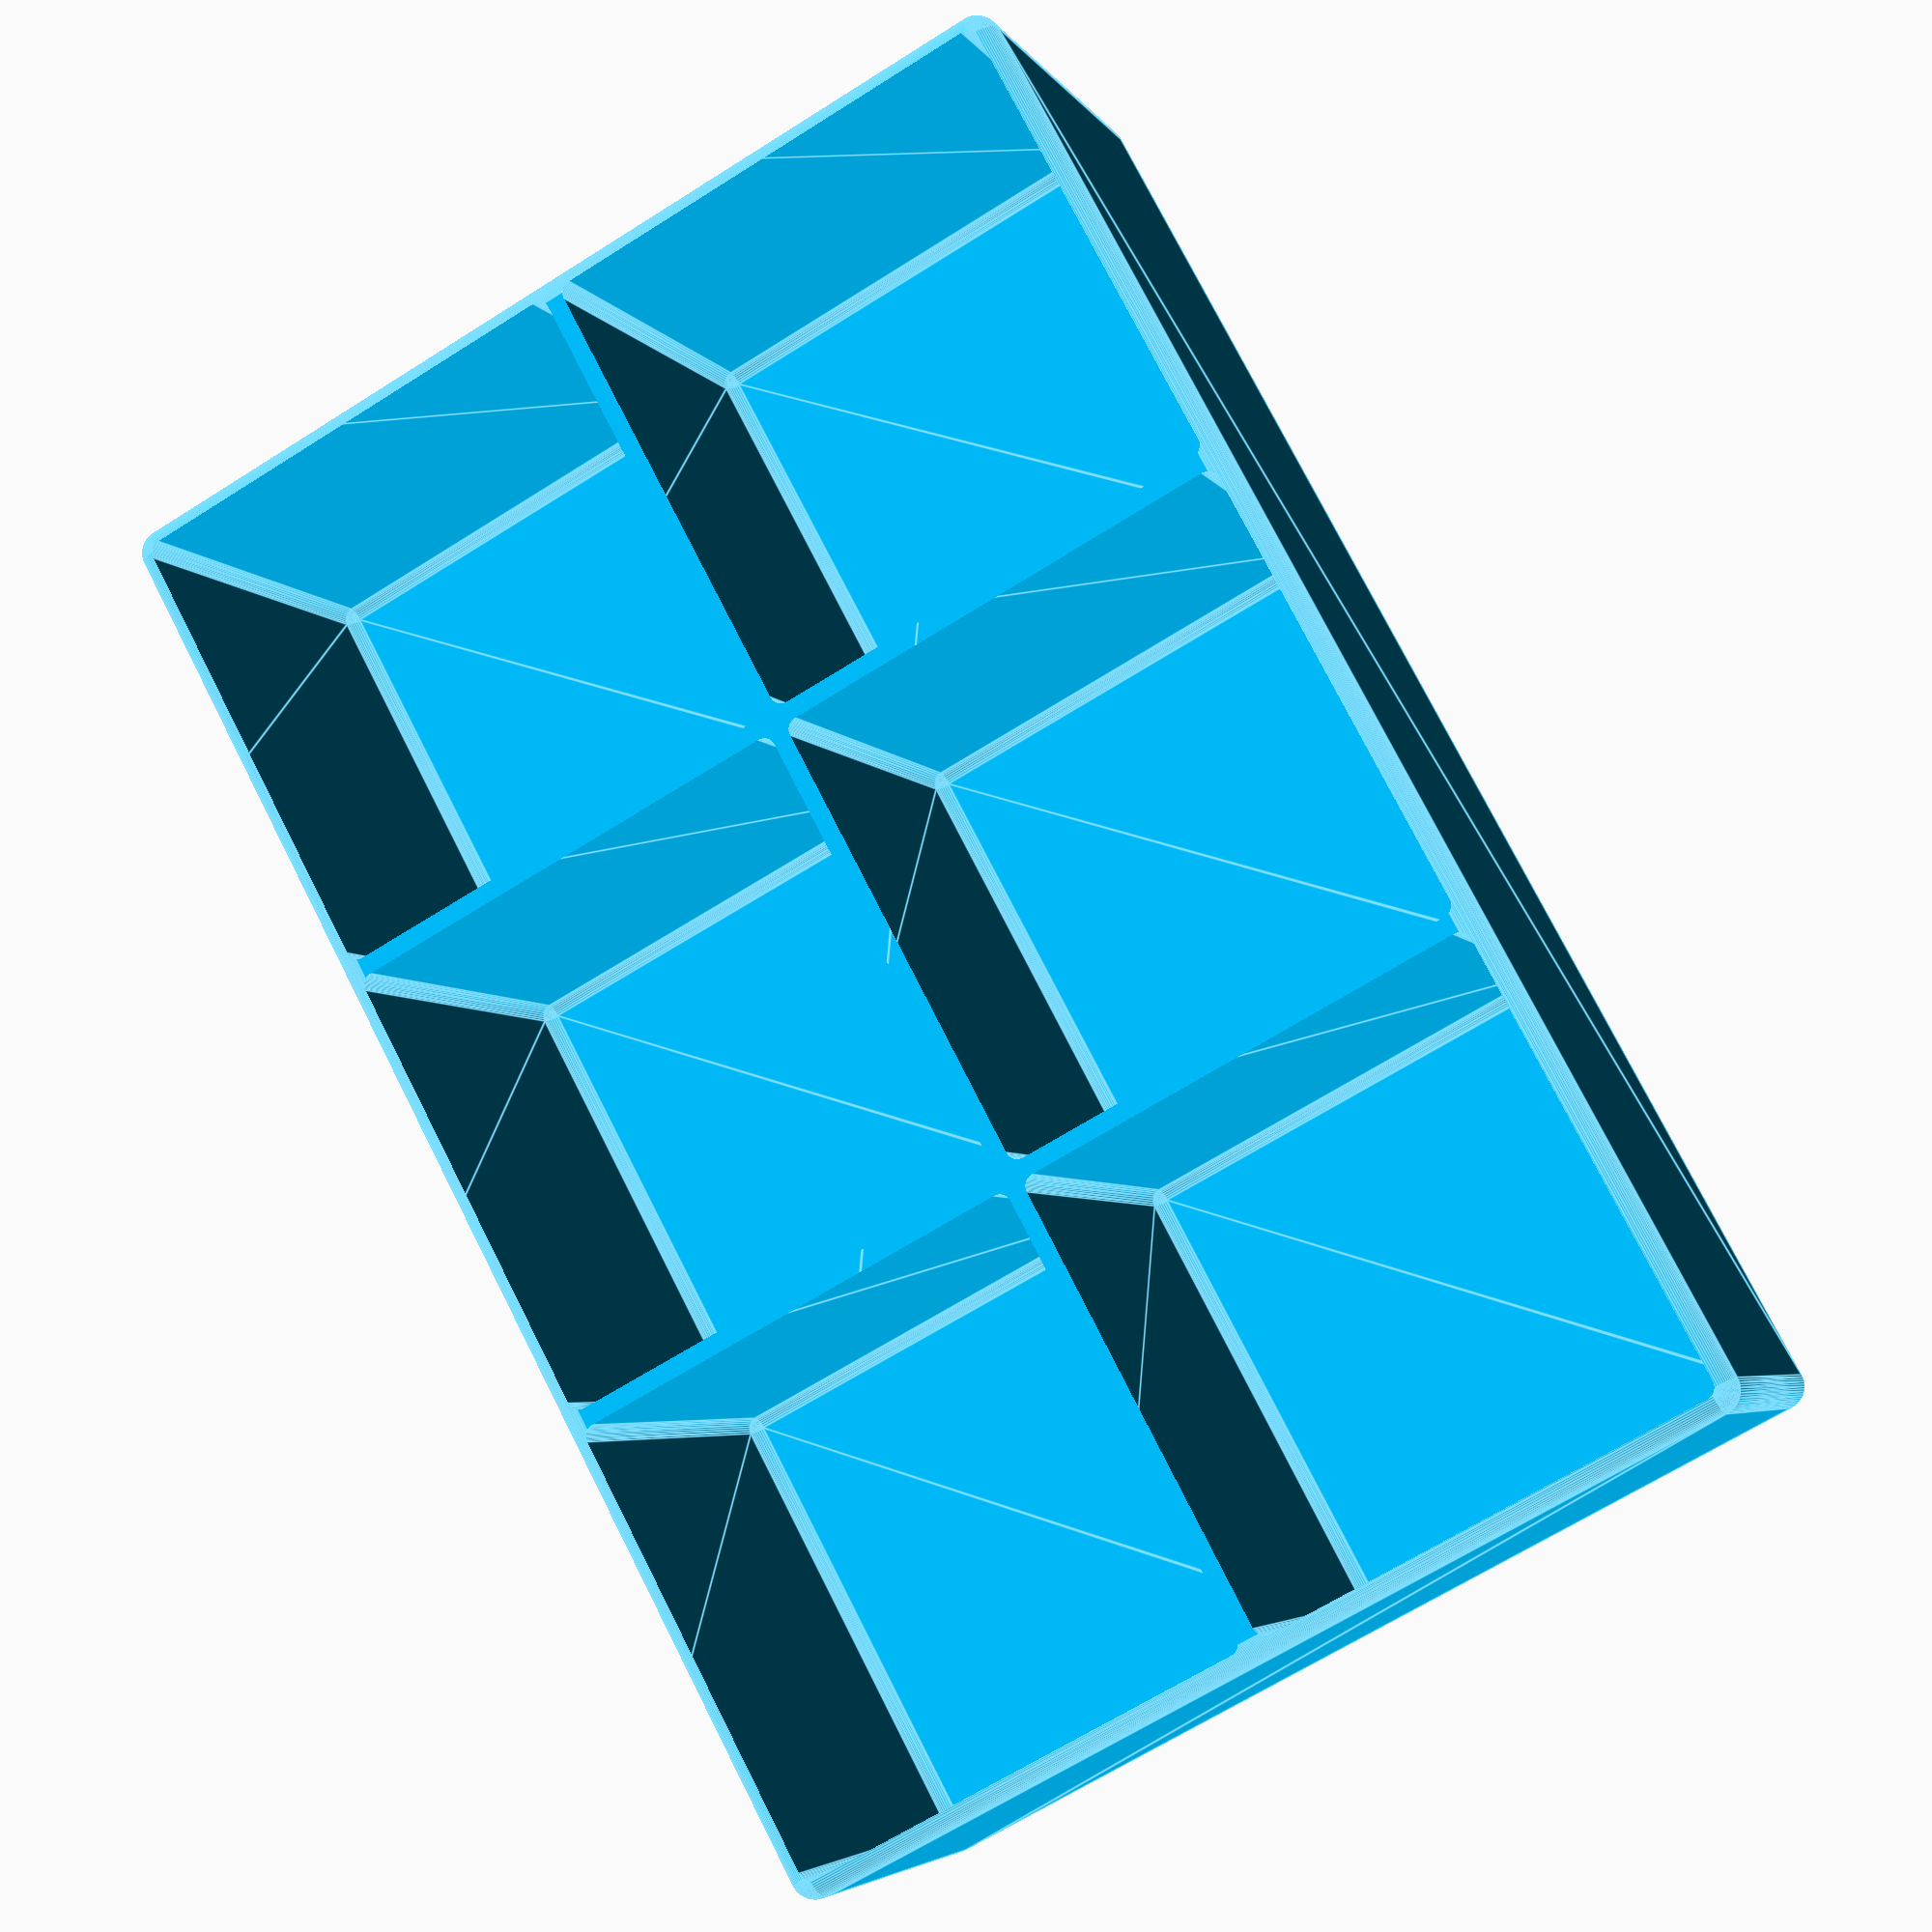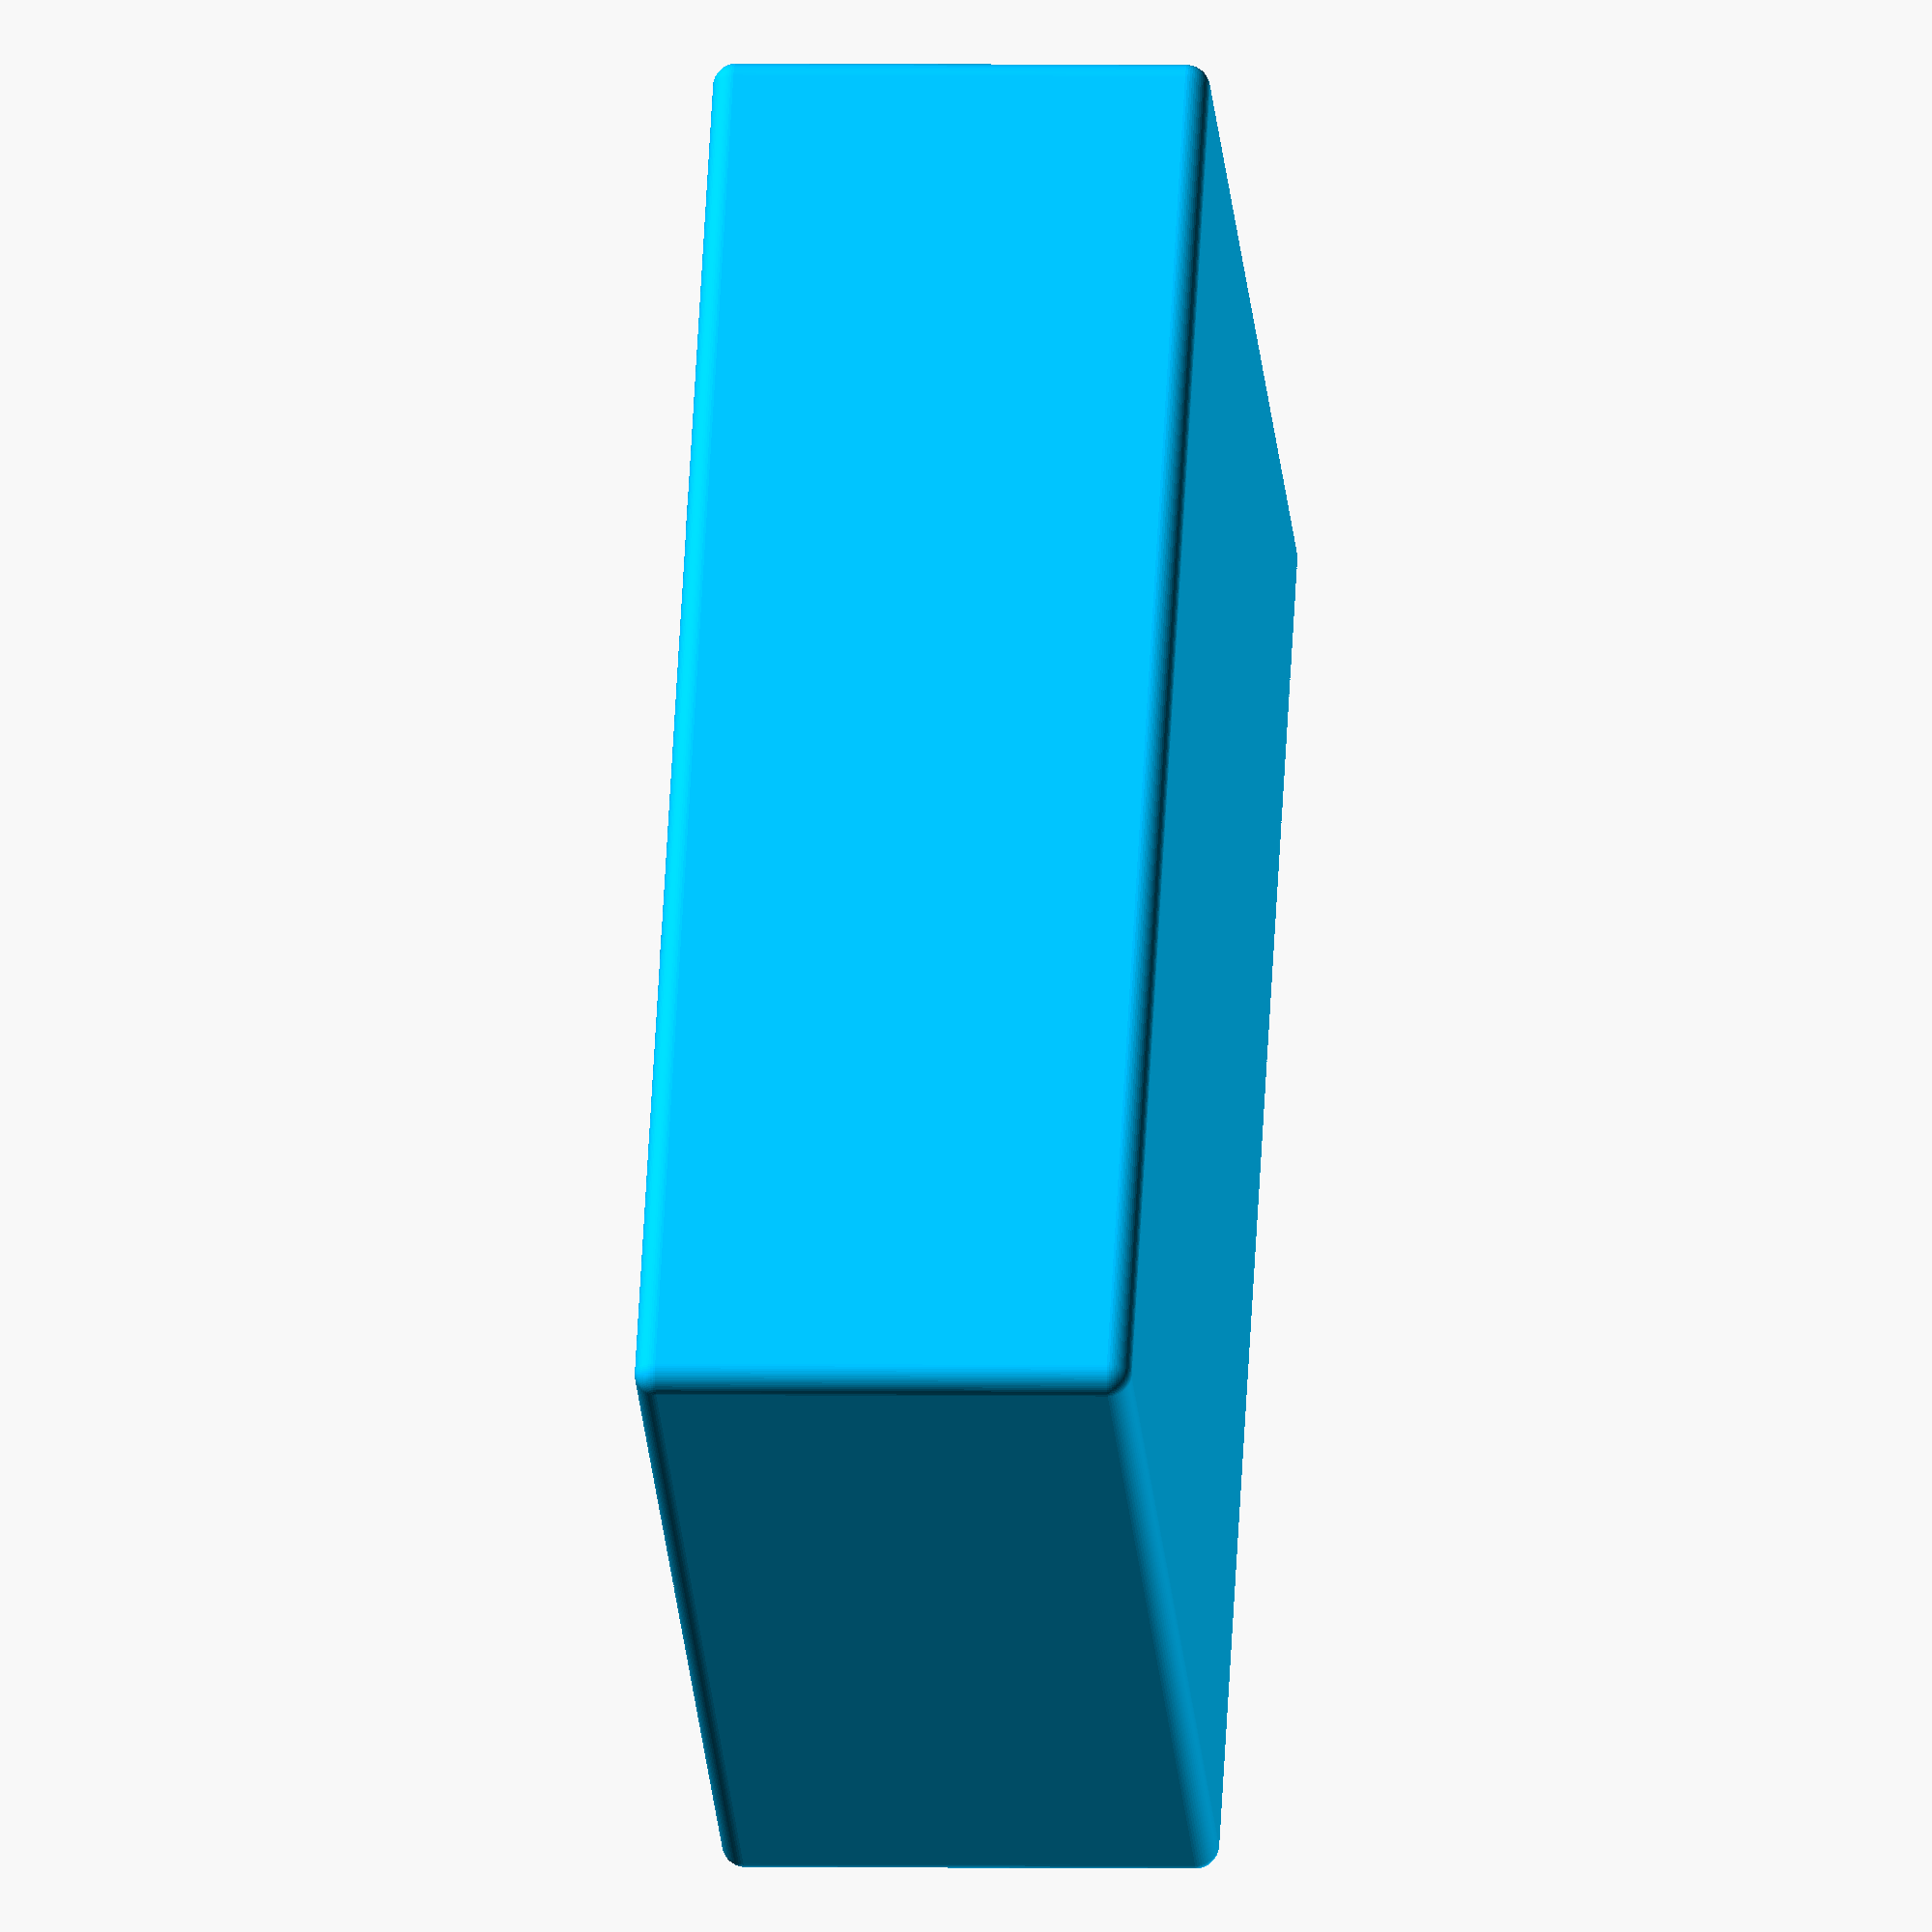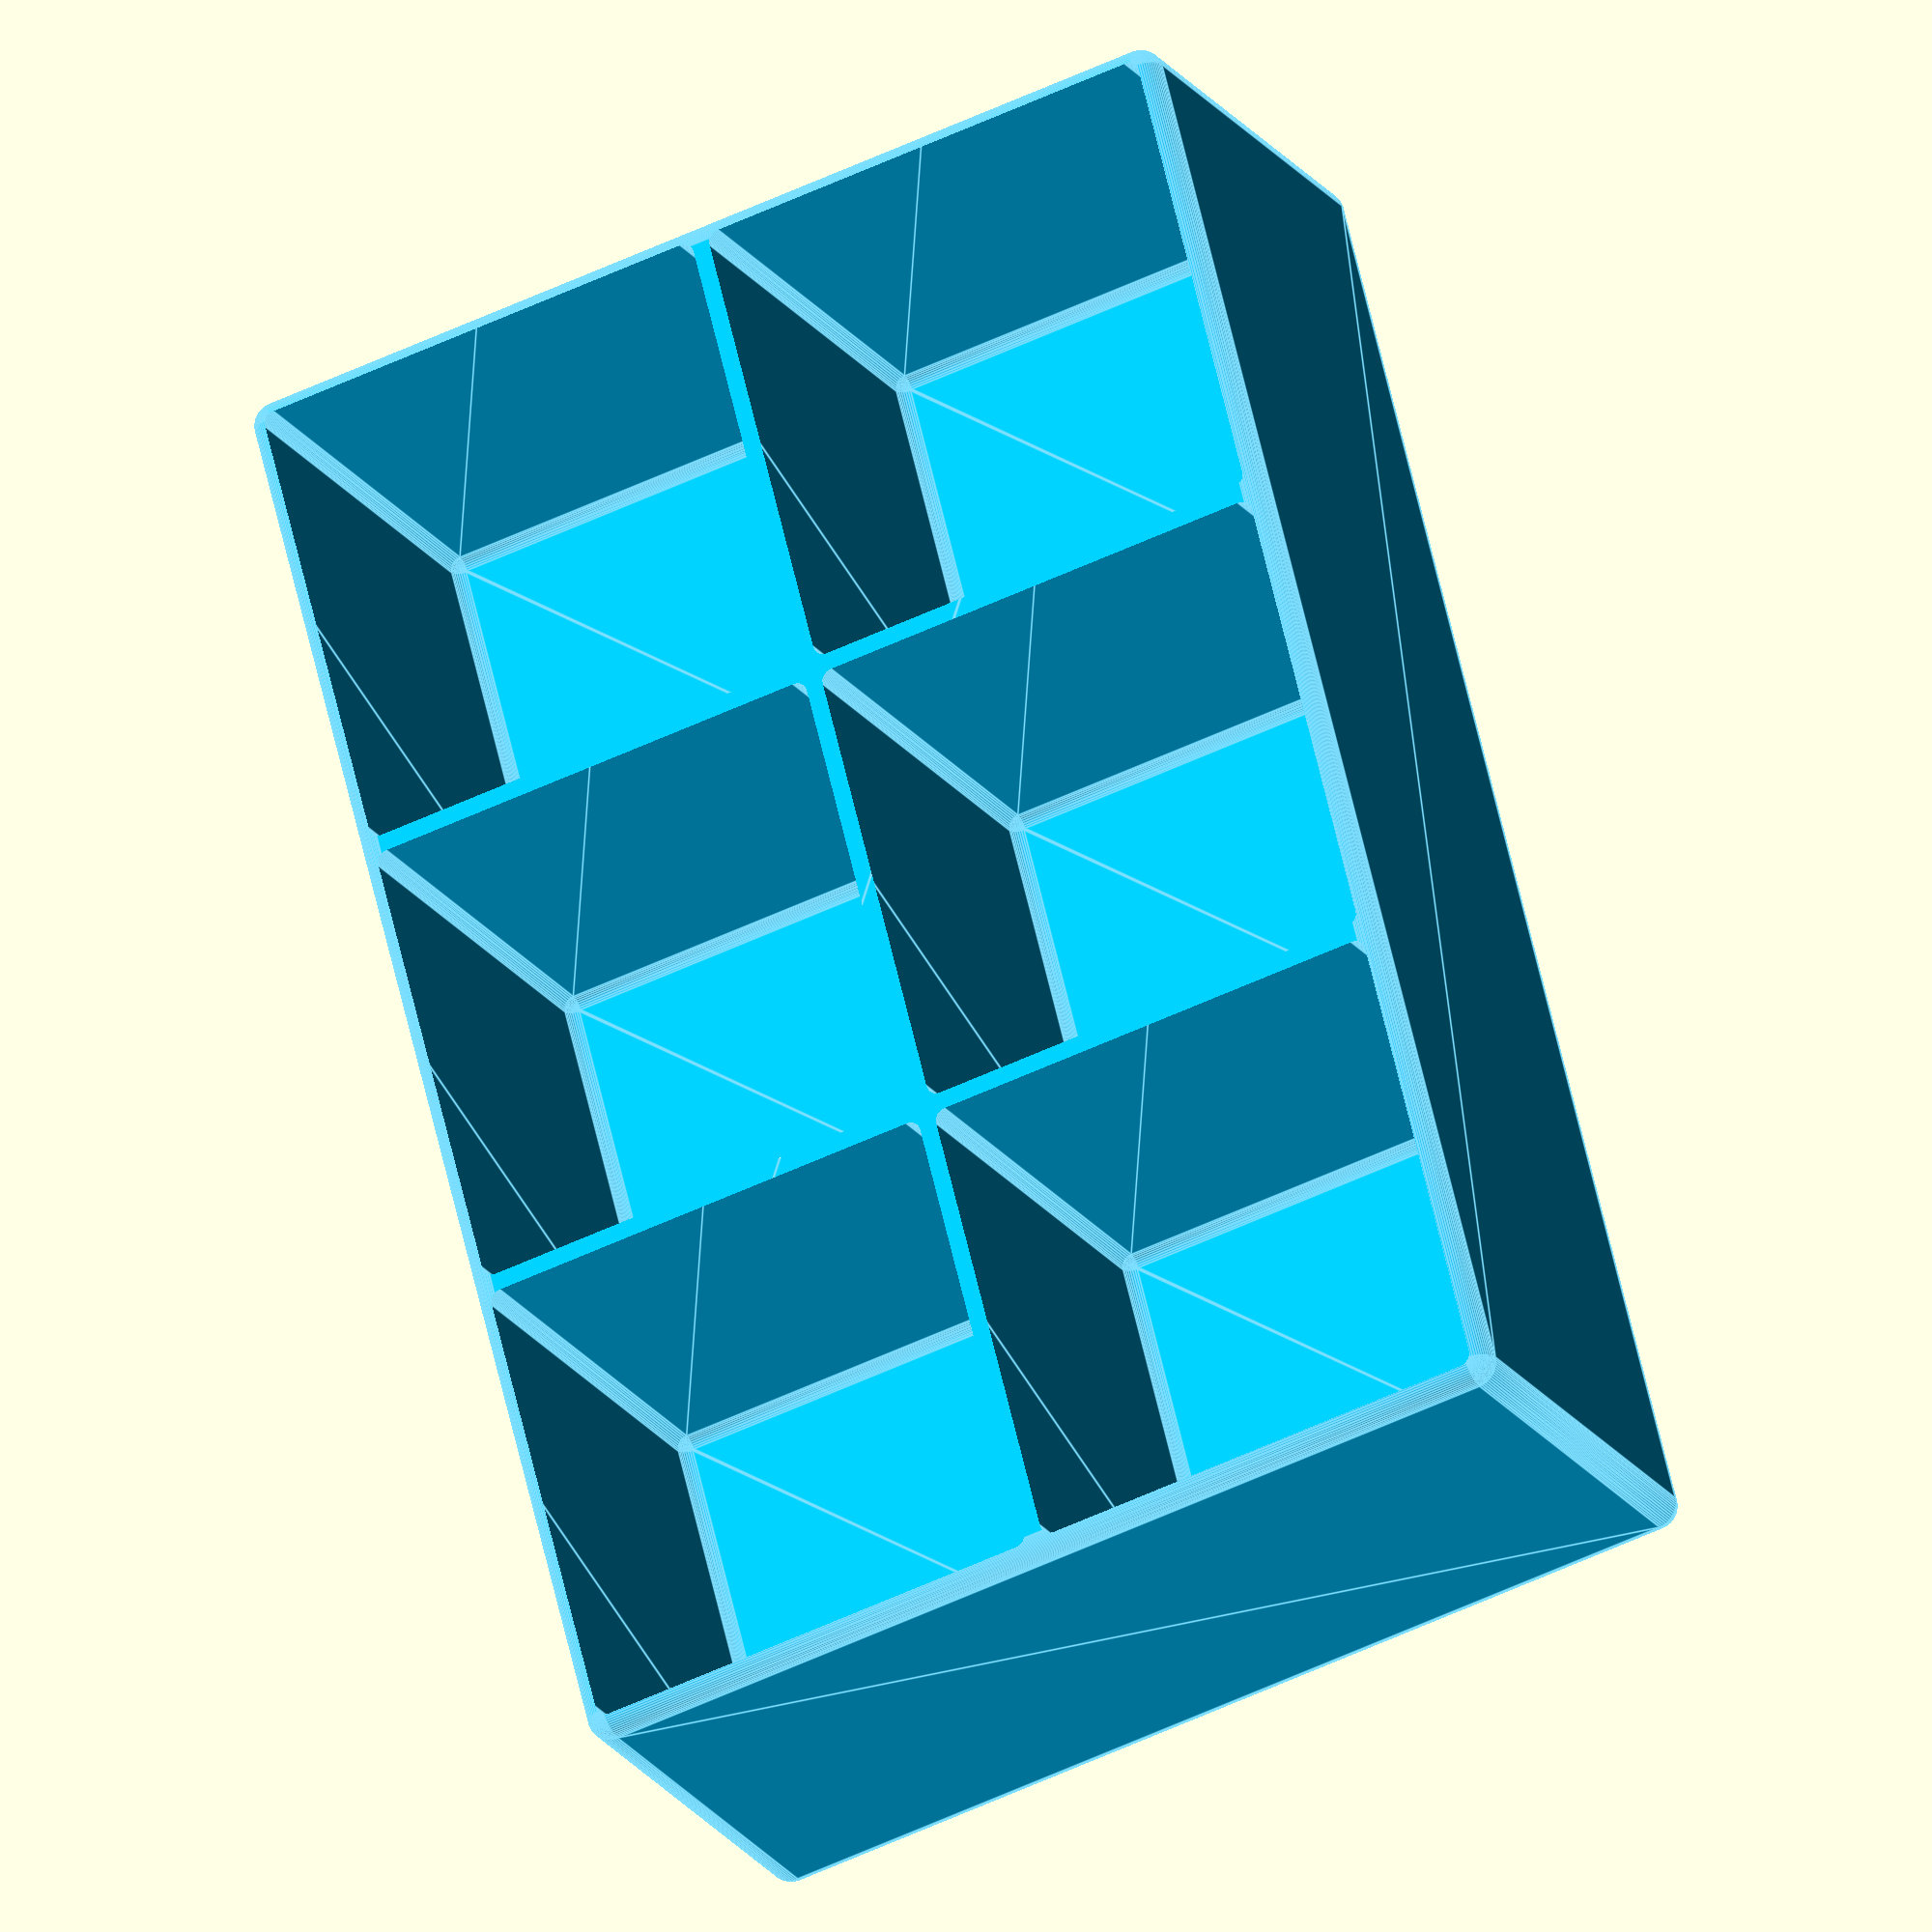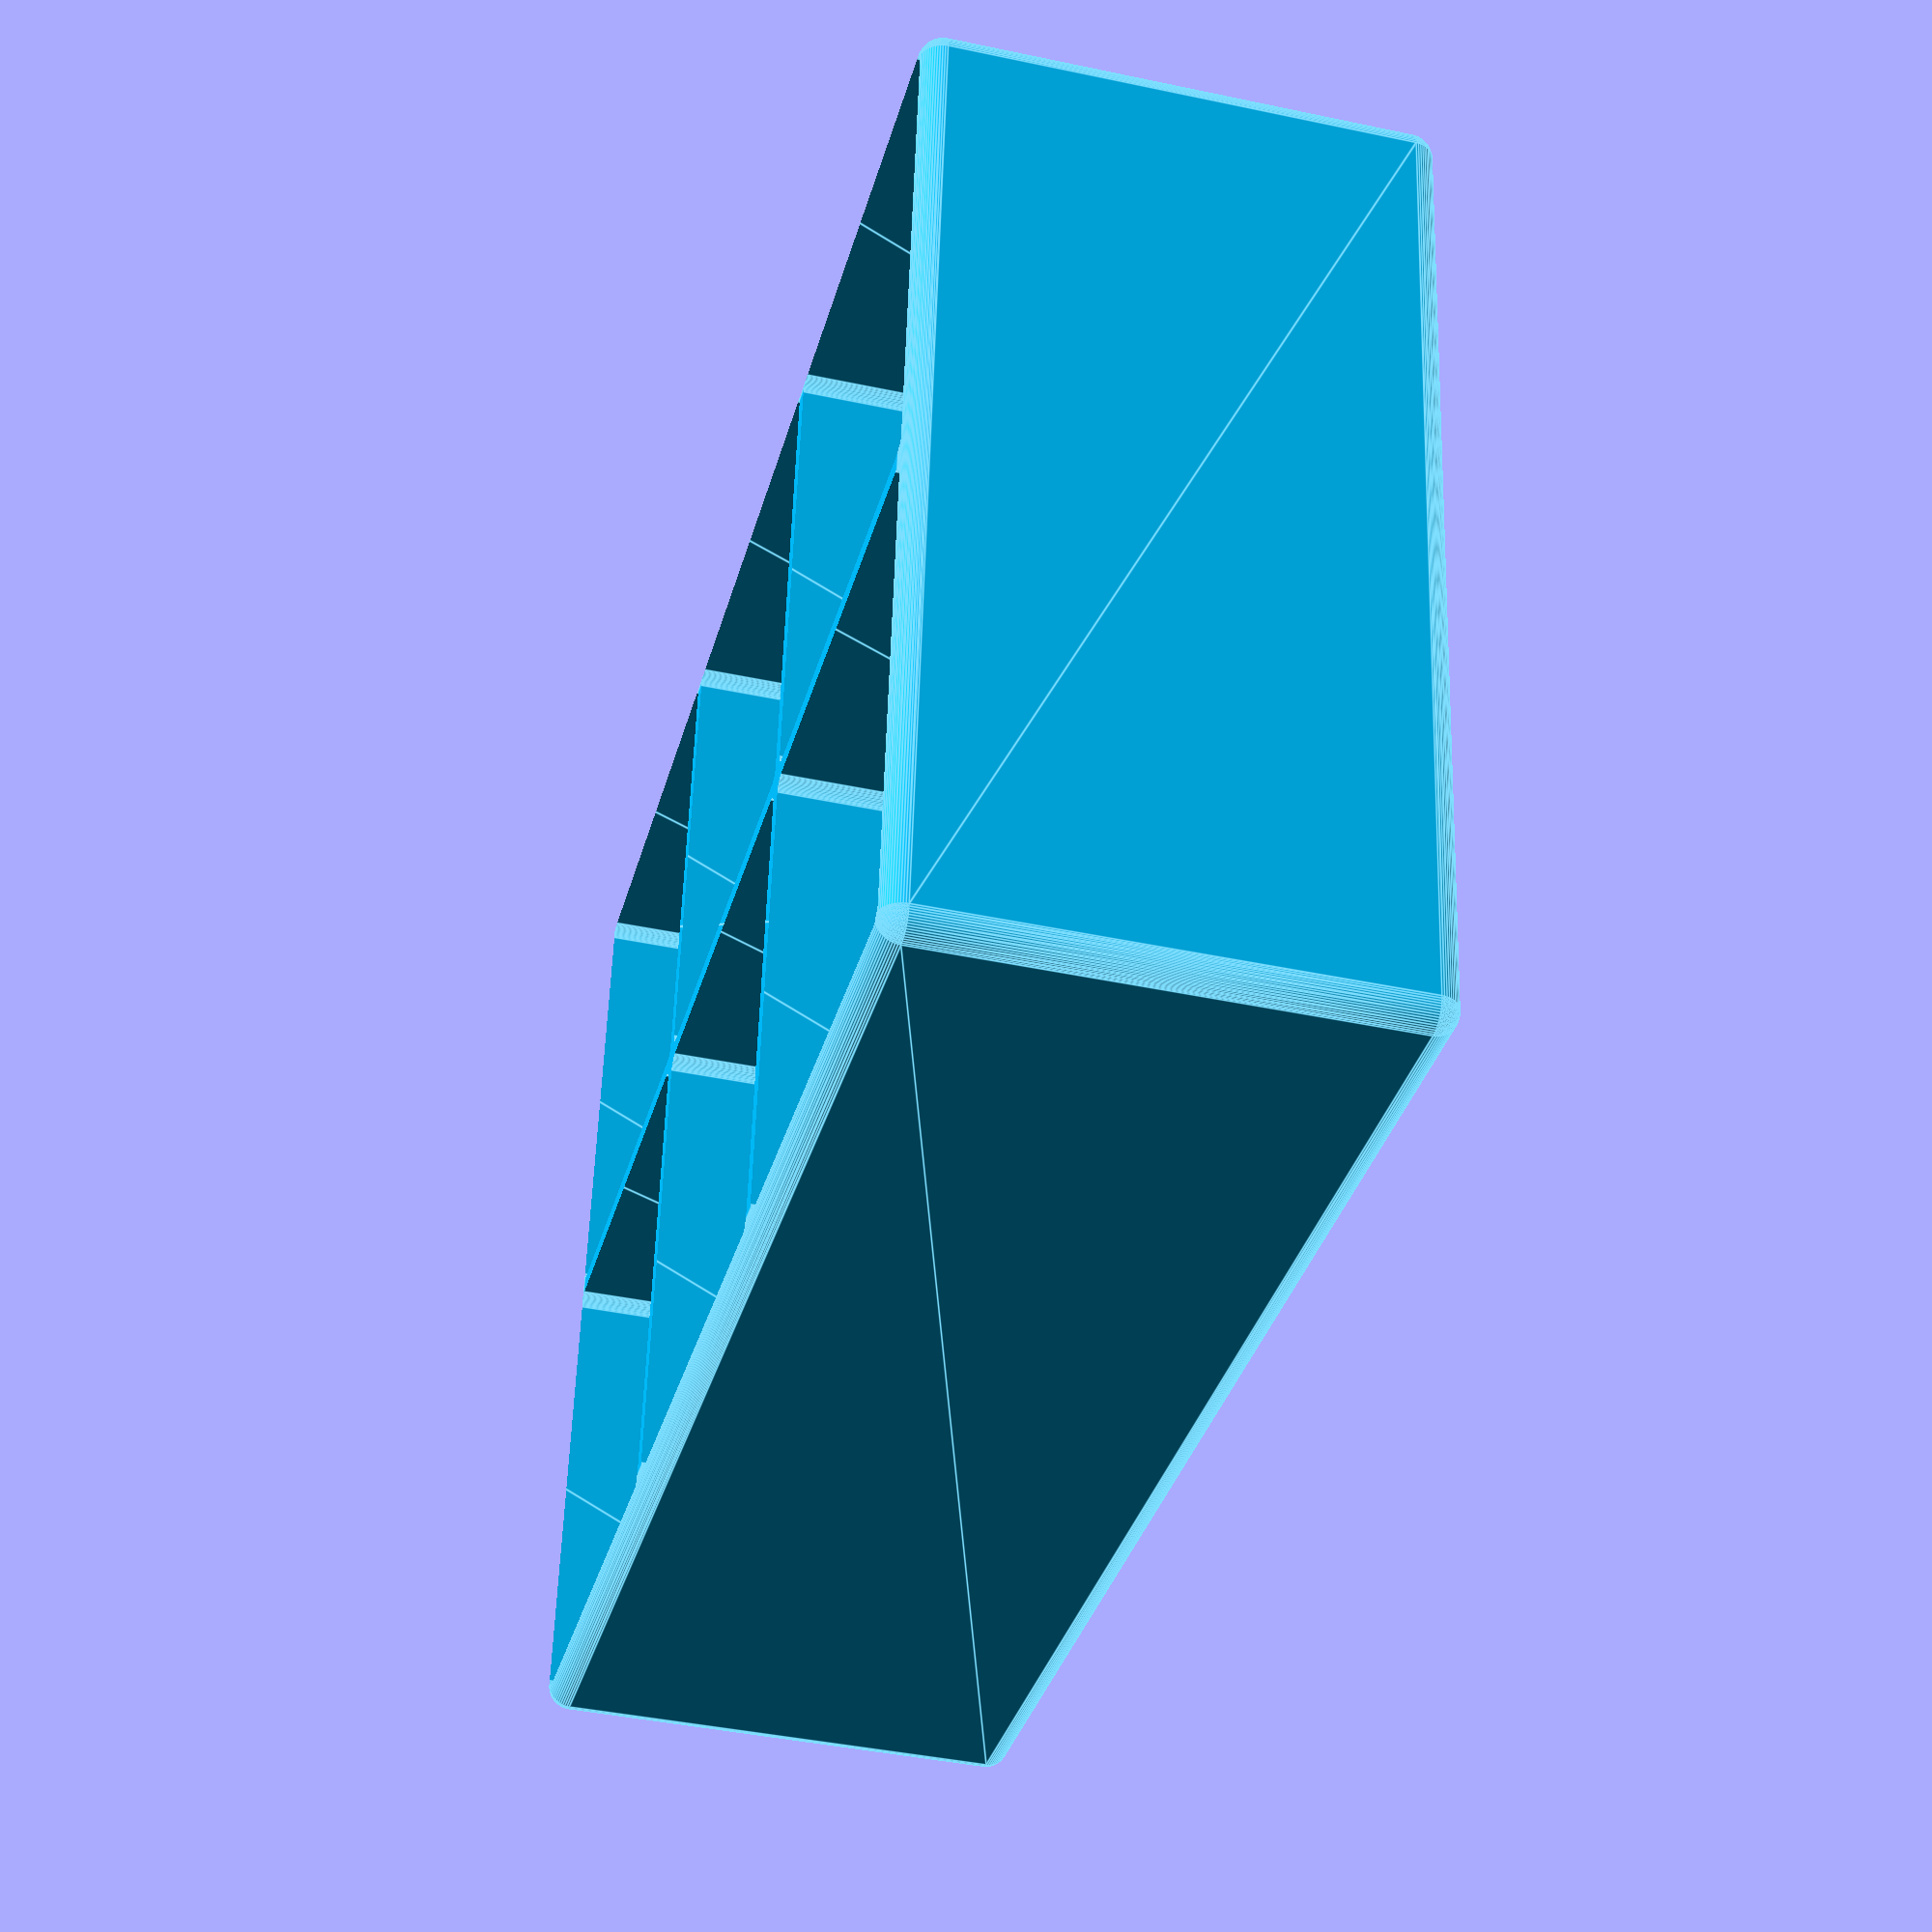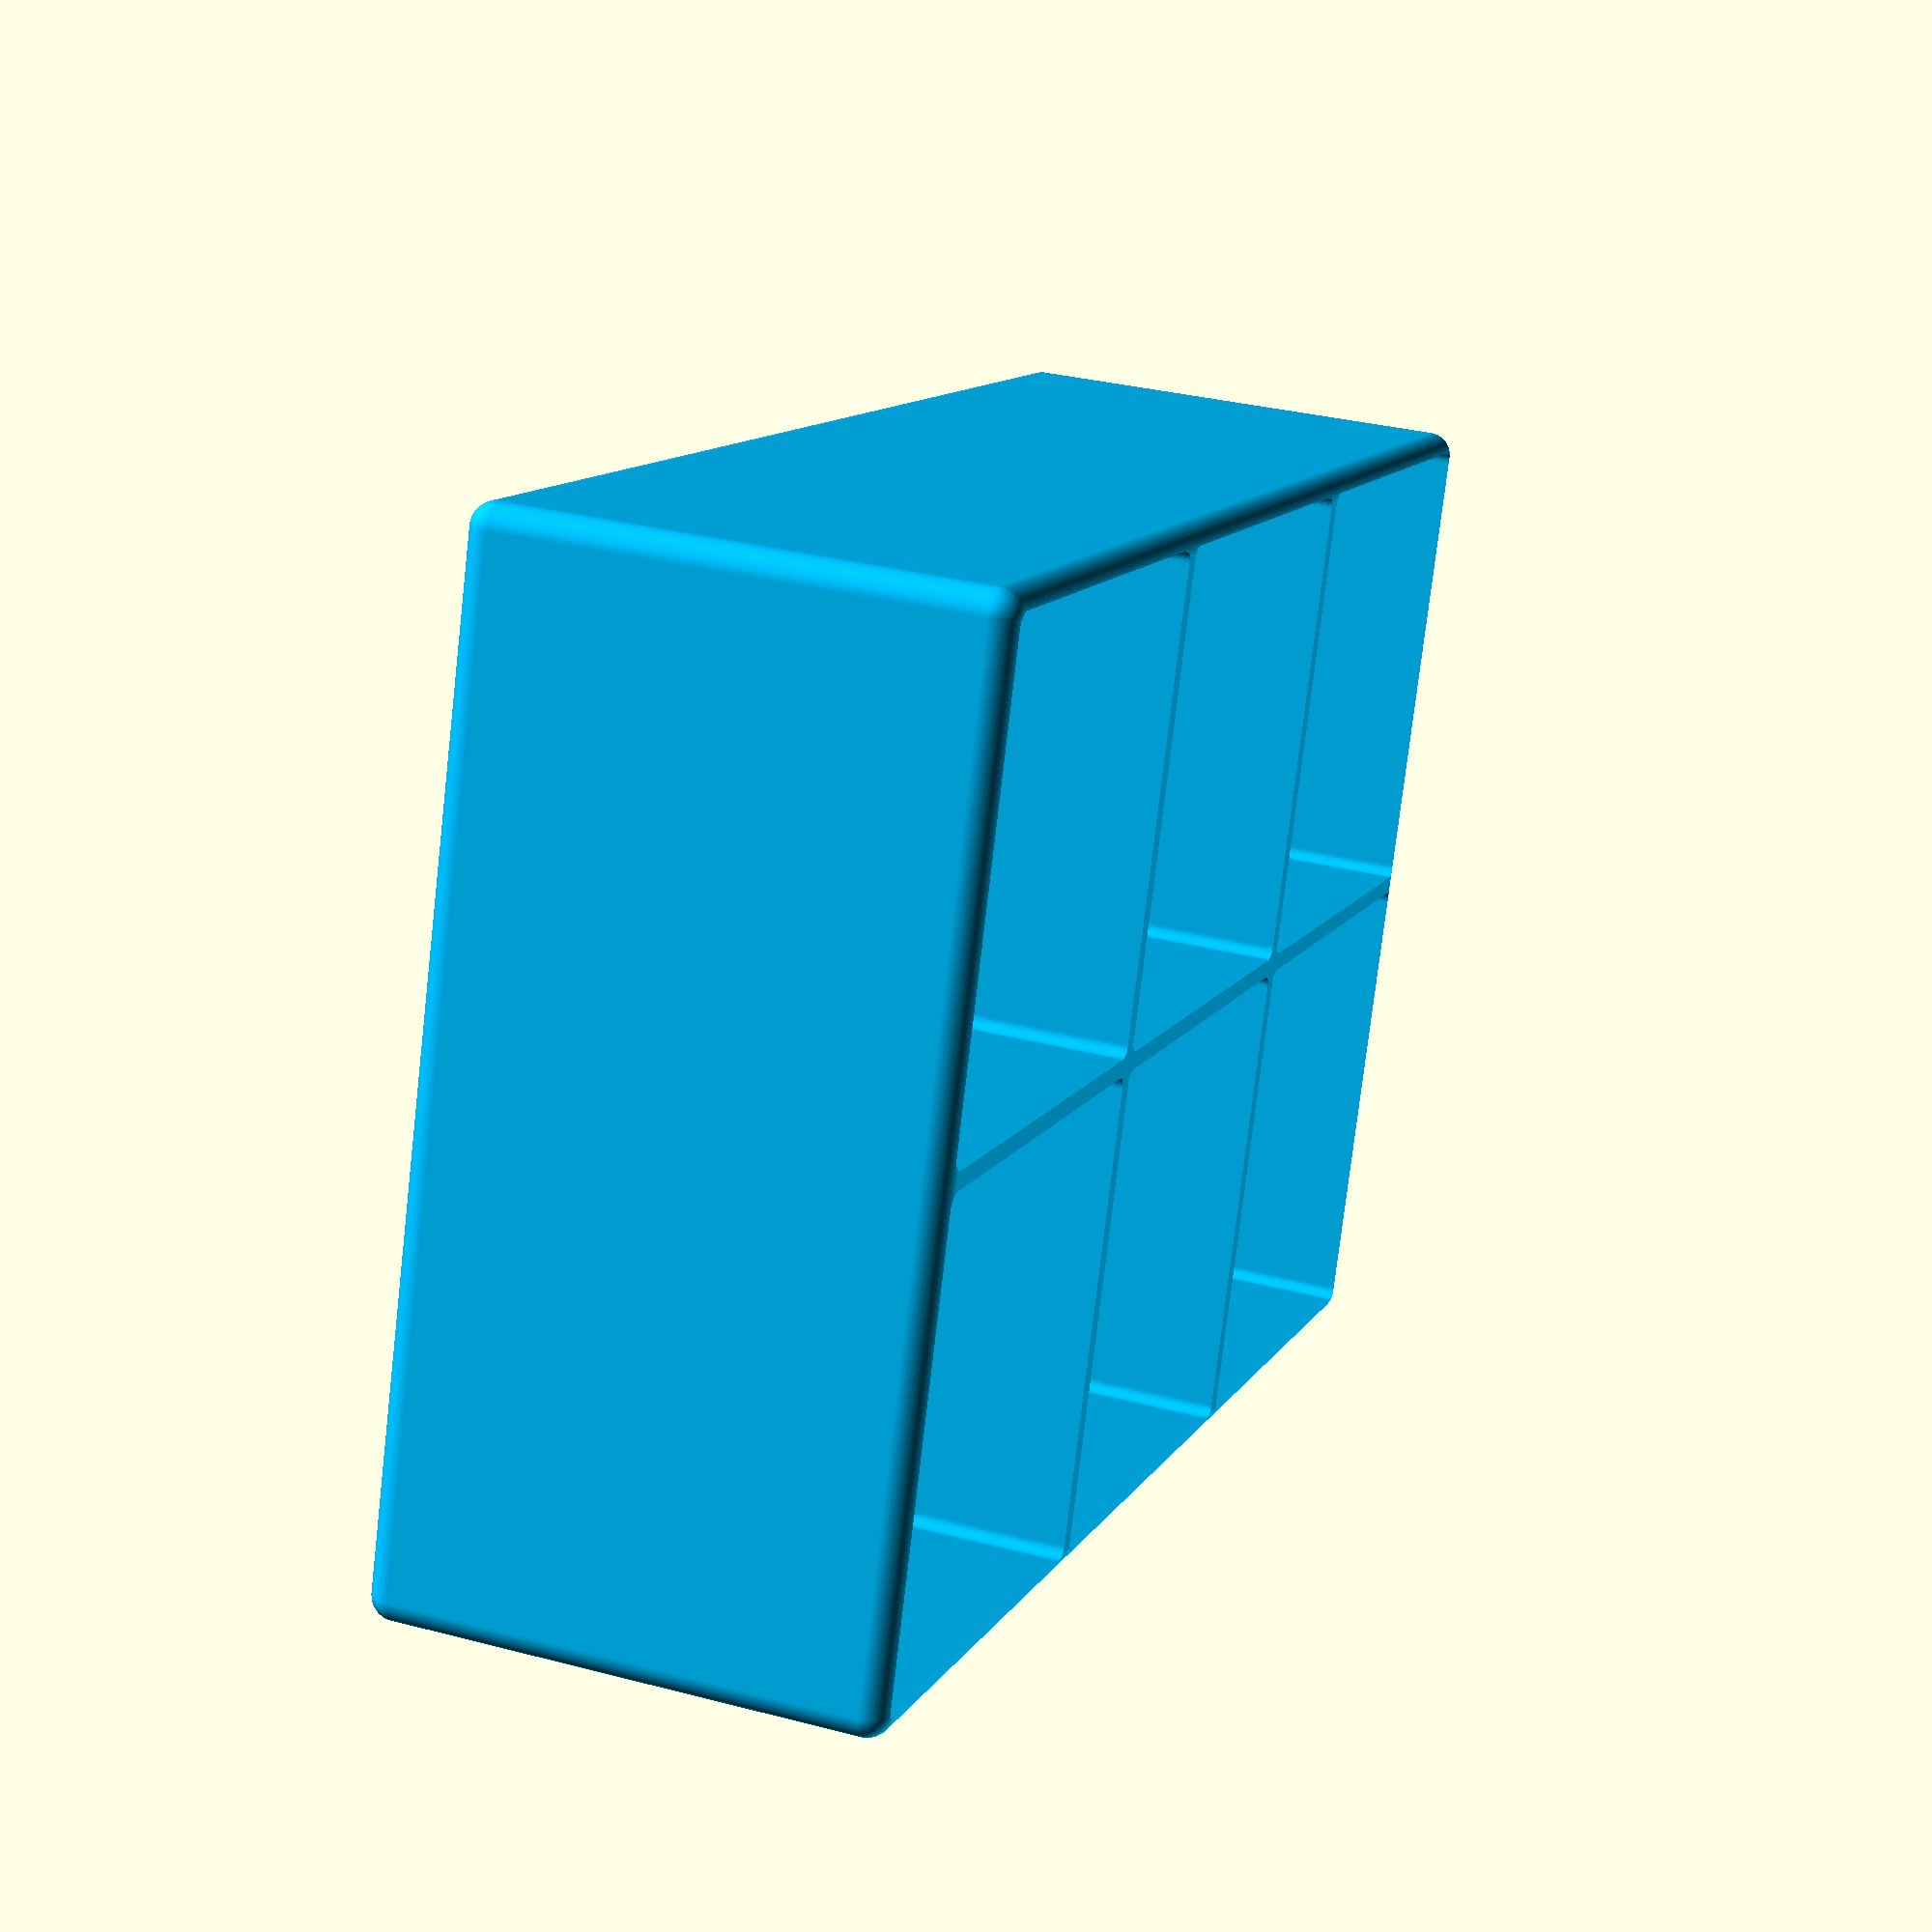
<openscad>
// This file is licensed under the following license:
// https://creativecommons.org/licenses/by-nc-nd/3.0/legalcode
// https://creativecommons.org/licenses/by-nc-nd/3.0/

// (c) 2018 Rainer Schlosshan


// preview[view:south west, tilt:top diagonal]


/* [General Settings] */
// The Height of each compartment
Height = 40;
// The Size of the Y Axis for each compartment (Row Axis)
SizeY= 40     ;
// The Size of the X Axis of each compartment (Column Axis)
SizeX =  40;

//// Number of Columns
NumY = 3; // [1:15] 
// Number of Rows 
NumX = 2; // [1:15] 
// Stackable bottom. Lid Height and tolerance will apply to the bottom of the box 
StackableBottom=0; // [0:no,1:yes] 
// Compartment Type 
CompartmentType=0; // [0:Box,1:Cylinder,3:Triangle,4:RotatedRectangle,5:Pentagon5,6:Hexagon6,7:Heptagon7,8:Octagon8,9:Nonagon9,10:Decagon10,11:hoizontal cylinder (X-Axis),12:hoizontal cylinder (Y-Axis)]



/* [Cutouts] */
// Do you want a cutout on the top edges of the box?
TopCutout =0; // [0:None,1:Round On X Axis,2:Round On Y Axis,3:Round on X&Y Axis,7:Round Only 1 Outside on X Axis,8:Round Only 1 Outside on Y Axis,10:Round drawer pull hole on front of Y Axis,9:Round Only 1 Outside on X&Y Axis,4:Finger Slots All Sides,5:Finger Slots on Y Axis,6:Finger Slots on X Axis]
// Enable this parameter to place the fingercoutouts ony on the outside walls
FingerCutoutCount = 1; //[0:All,1:Only in outside walls,2:Only in one one outer wall]
// Do you want a cutout in the middle of the box per Row?
MiddleCutout =0; // [0:None,1:Round on X Axis,4:Round on Y Axis,2:Round Both outer sides,3:Diamond]
// An Offset for the Z position of the Middle Cutout
MiddleCutoutVerticalOffset=0;
//MiddleCutout =0; // [0:None,1:Round Centered,2:Round Both Sides,3:Diamond]
// Do you want a cutout on the bottom side of the box?
BottomCutout = 0; // [0:None,1:Round On X Axis,2:Round On Y Axis,3:Hole on bottom side of each compartment,4:4mmCylinderPositive,5:6mmCylinderPositive,6:8mmCylinderPositive,7:10mmCylinderPositive]

//Higher Number make smaller cutouts
HoleSizeDivider =3 ; // [2:20]



/* [Text Location & Orientation] */
//This parameter defines the thickness of the text. Negative values imprint text to the box, positive text will be added on top off the walls
FontThickness=-0.3; //[-5,-4,-3,-2,-1.5,-1.3,-1,-0.7,-0.5,-0.4,-0.3,-0.2,-0.1,0,0.1,0.2,0.3,0.4,0.5,0.7,1,1.3,1.5,2,3,4,5]
// Location of the text set all to none to disable text
X_Axis_Location=2; // [0:None,1:On 1 Side,2:On both Sides]
// Location of the text
Y_Axis_Location=2; // [0:None,1:On 1 Side,2:On both Sides]
// Location of the text on the lid
Lid_Location=1; // [0:None,1:Negative imprint on top of lid X-Axis,2:Negative imprint inside of lid X-Axis,3:both on X-Axis,4:Negative imprint on top of lid Y-Axis,5:Negative imprint inside of lid Y-Axis,6:both on Y-Axis]

// Rotate the text by this angle 
TextRotation=0; // positive values=clockwise, negative values=counter clockwise

// Allignment should only be changed wen Rotation=0
HorizontalAllignment="left"; //[left,center,right]
VerticalAllignment="center"; //[top,center,bottom]
/* [Text Line 1] */
// Put your text here
text="";
//Font to be used ( see https://fonts.google.com to choose from all of them )
font="exo"; //[<none>,abeezee,abel,abhayalibre,abrilfatface,abyssinicasil,acme,actor,adamina,adobeblank,adventpro,aguafinascript,akronim,aksarabaligalang,aladin,aldrich,alef,alefhebrew,alegreya,alegreyasans,alegreyasanssc,alegreyasc,aleo,alexbrush,alfaslabone,alice,alike,alikeangular,allan,allerta,allertastencil,allura,almendra,almendradisplay,almendrasc,amarante,amaranth,amaticasc,amaticsc,amethysta,amiko,amiri,amita,amstelvaralpha,anaheim,andada,andadasc,andika,angkor,annieuseyourtelescope,anonymouspro,antic,anticdidone,anticslab,anton,antonio,arapey,arbutus,arbutusslab,architectsdaughter,archivo,archivoblack,archivonarrow,archivovfbeta,arefruqaa,arimamadurai,arizonia,armata,arsenal,artifika,arvo,arya,asap,asapcondensed,asapvfbeta,asar,asset,assistant,astloch,asul,athiti,atma,atomicage,aubrey,audiowide,autourone,average,averagesans,averiagruesalibre,averialibre,averiasanslibre,averiaseriflibre,b612,b612mono,badscript,bahiana,baijamjuree,baloo,baloobhai,baloobhaijaan,baloobhaina,baloochettan,balooda,baloopaaji,balootamma,balootammudu,baloothambi,balthazar,bangers,barlow,barlowcondensed,barlowsemicondensed,barrio,basic,battambang,baumans,bayon,belgrano,bellefair,belleza,benchnine,bentham,berkshireswash,bevan,bhavuka,bigelowrules,bigshotone,bilbo,bilboswashcaps,biorhyme,biorhymeexpanded,biryani,bitter,blackandwhitepicture,blackhansans,blackopsone,bokor,bonbon,boogaloo,bowlbyone,bowlbyonesc,brawler,breeserif,brunoace,brunoacesc,bubblegumsans,bubblerone,buda,buenard,bungee,bungeehairline,bungeeinline,bungeeoutline,bungeeshade,butcherman,butchermancaps,butterflykids,cabin,cabincondensed,cabinsketch,cabinvfbeta,caesardressing,cagliostro,cairo,cambay,cambo,candal,cantarell,cantataone,cantoraone,capriola,cardo,carme,carroisgothic,carroisgothicsc,carterone,catamaran,caudex,caveat,caveatbrush,cedarvillecursive,cevicheone,chakrapetch,changa,changaone,chango,charm,charmonman,chathura,chauphilomeneone,chelaone,chelseamarket,chenla,cherryswash,chicle,chivo,chonburi,cinzel,cinzeldecorative,clickerscript,coda,codacaption,codystar,coiny,combo,comfortaa,concertone,condiment,conf.d,content,contrailone,convergence,cookie,copse,corben,cormorant,cormorantgaramond,cormorantinfant,cormorantsc,cormorantunicase,cormorantupright,courgette,coustard,coveredbyyourgrace,creepster,creteround,crimsontext,croissantone,cuprum,cutefont,cutive,cutivemono,damion,dancingscript,dangrek,dawningofanewday,daysone,decovaralpha,dekko,delius,deliusswashcaps,deliusunicase,dellarespira,denkone,devonshire,dhurjati,dhyana,didactgothic,digitalnumbers,diplomata,diplomatasc,dohyeon,dokdo,domine,donegalone,doppioone,dorsa,dosis,drsugiyama,durusans,dynalight,eaglelake,eastseadokdo,eater,eatercaps,ebgaramond,economica,eczar,ekmukta,electrolize,elmessiri,elsie,elsieswashcaps,emblemaone,emilyscandy,encodesans,encodesanscondensed,encodesansexpanded,encodesanssemicondensed,encodesanssemiexpanded,engagement,englebert,enriqueta,ericaone,esteban,euphoriascript,ewert,exo,exo2,expletussans,fahkwang,fanwoodtext,farsan,fascinate,fascinateinline,fasterone,fasthand,faunaone,faustina,faustinavfbeta,federant,federo,felipa,fenix,fingerpaint,firamono,firasans,firasanscondensed,firasansextracondensed,fjallaone,fjordone,flamenco,flavors,fondamento,fonts.conf,forum,francoisone,frankruhllibre,freckleface,frederickathegreat,fredokaone,freehand,fresca,frijole,fruktur,fugazone,gabriela,gaegu,gafata,galada,galdeano,galindo,gamjaflower,gemunulibre,gentiumbasic,gentiumbookbasic,geo,geostar,geostarfill,germaniaone,gfsdidot,gfsneohellenic,gidugu,gildadisplay,giveyouglory,glassantiqua,glegoo,gloriahallelujah,goblinone,gochihand,gorditas,gothica1,goudybookletter1911,graduate,grandhotel,gravitasone,greatvibes,griffy,gruppo,gudea,gugi,gurajada,habibi,halant,hammersmithone,hanalei,hanaleifill,handlee,hanna,hannari,hanuman,happymonkey,harmattan,headlandone,heebo,hennypenny,hermeneusone,herrvonmuellerhoff,himelody,hind,hindcolombo,hindguntur,hindjalandhar,hindkochi,hindmadurai,hindmysuru,hindsiliguri,hindvadodara,holtwoodonesc,homenaje,ibmplexmono,ibmplexsans,ibmplexsanscondensed,ibmplexserif,iceberg,iceland,imfelldoublepica,imfelldoublepicasc,imfelldwpica,imfelldwpicasc,imfellenglish,imfellenglishsc,imfellfrenchcanon,imfellfrenchcanonsc,imfellgreatprimer,imfellgreatprimersc,imprima,inconsolata,inder,indieflower,inika,inknutantiqua,istokweb,italiana,italianno,itim,jacquesfrancois,jacquesfrancoisshadow,jaldi,jejugothic,jejuhallasan,jejumyeongjo,jimnightshade,jockeyone,jollylodger,jomhuria,jomolhari,josefinsans,josefinsansstdlight,josefinslab,jotione,jua,judson,julee,juliussansone,junge,jura,justmeagaindownhere,k2d,kadwa,kalam,kameron,kanit,kantumruy,karla,karlatamilinclined,karlatamilupright,karma,katibeh,kaushanscript,kavivanar,kavoon,kdamthmor,keaniaone,kellyslab,kenia,khand,khmer,khula,khyay,kiranghaerang,kiteone,knewave,kodchasan,koho,kokoro,kopubbatang,kottaone,koulen,kreon,kristi,kronaone,krub,kumarone,kurale,labelleaurore,laila,lakkireddy,lalezar,lancelot,laomuangdon,laomuangkhong,laosanspro,lateef,lato,leaguescript,leckerlione,ledger,lekton,lemon,lemonada,lemonadavfbeta,Liberation-2.00.1,librebarcode128,librebarcode128text,librebarcode39,librebarcode39extended,librebarcode39extendedtext,librebarcode39text,librebaskerville,librecaslontext,librefranklin,lifesavers,lilitaone,lilyscriptone,limelight,lindenhill,lobster,lobstertwo,lohitbengali,lohitdevanagari,lohittamil,londrinaoutline,londrinashadow,londrinasketch,londrinasolid,lora,lovedbytheking,loversquarrel,loveyalikeasister,lusitana,lustria,macondo,macondoswashcaps,mada,magra,maitree,majormonodisplay,mako,mali,mallanna,mandali,manuale,marcellus,marcellussc,marckscript,margarine,markazitext,markazitextvfbeta,markoone,marmelad,martel,martelsans,marvel,mate,matesc,mavenpro,mavenprovfbeta,mclaren,meddon,medievalsharp,medulaone,meerainimai,megrim,meiescript,mergeone,merienda,meriendaone,merriweather,merriweathersans,mervalescript,metal,metalmania,metamorphous,metrophobic,miama,michroma,milonga,miltonian,miltoniantattoo,mina,miniver,miriamlibre,mirza,missfajardose,misssaintdelafield,mitr,modak,modernantiqua,mogra,molengo,molle,monda,monofett,monoton,monsieurladoulaise,montaga,montserrat,montserratalternates,montserratsubrayada,moul,moulpali,mousememoirs,mplus1p,mrbedford,mrbedfort,mrdafoe,mrdehaviland,mrssaintdelafield,mrssheppards,mukta,muktamahee,muktamalar,muktavaani,muli,myanmarsanspro,mysteryquest,nanumbrushscript,nanumgothic,nanumgothiccoding,nanummyeongjo,nanumpenscript,nats,neucha,neuton,newrocker,newscycle,nicomoji,niconne,nikukyu,niramit,nixieone,nobile,norican,nosifer,nosifercaps,notable,nothingyoucoulddo,noticiatext,notosans,notosanstamil,notoserif,novacut,novaflat,novamono,novaoval,novaround,novascript,novaslim,novasquare,ntr,numans,nunito,nunitosans,odormeanchey,offside,oflsortsmillgoudytt,oldenburg,oldstandardtt,oleoscript,oleoscriptswashcaps,oranienbaum,orbitron,oregano,orienta,originalsurfer,oswald,overlock,overlocksc,overpass,overpassmono,overtherainbow,ovo,oxygen,oxygenmono,pacifico,padauk,palanquin,palanquindark,pangolin,paprika,parisienne,passeroone,passionone,pathwaygothicone,patrickhand,patrickhandsc,pattaya,patuaone,pavanam,paytoneone,pecita,peddana,peralta,petitformalscript,petrona,phetsarath,philosopher,piedra,pinyonscript,pirataone,plaster,play,playball,playfairdisplay,playfairdisplaysc,podkova,podkovavfbeta,poetsenone,poiretone,pollerone,poly,pompiere,ponnala,pontanosans,poorstory,poppins,portersansblock,portlligatsans,portlligatslab,postnobillscolombo,postnobillsjaffna,pragatinarrow,prata,preahvihear,pressstart2p,pridi,princesssofia,prociono,prompt,prostoone,prozalibre,ptmono,ptsans,ptsanscaption,ptsansnarrow,ptserif,ptserifcaption,puritan,purplepurse,quando,quantico,quattrocento,quattrocentosans,questrial,quicksand,quintessential,qwigley,racingsansone,radley,rajdhani,rakkas,raleway,ralewaydots,ramabhadra,ramaraja,rambla,rammettoone,ranchers,ranga,rasa,rationale,raviprakash,redacted,redactedscript,reemkufi,reeniebeanie,revalia,rhodiumlibre,ribeye,ribeyemarrow,righteous,risque,rokkitt,rokkittvfbeta,romanesco,ropasans,rosario,rosarivo,rougescript,roundedmplus1c,rozhaone,rubik,rubikmonoone,rubikone,ruda,rufina,rugeboogie,ruluko,rumraisin,ruslandisplay,russoone,ruthie,rye,sacramento,sahitya,sail,saira,sairacondensed,sairaextracondensed,sairasemicondensed,salsa,sanchez,sancreek,sansation,sansita,sansitaone,sarabun,sarala,sarina,sarpanch,sawarabigothic,sawarabimincho,scada,scheherazade,scopeone,seaweedscript,secularone,sedan,sedansc,sedgwickave,sedgwickavedisplay,seoulhangang,seoulhangangcondensed,seoulnamsan,seoulnamsancondensed,seoulnamsanvertical,sevillana,seymourone,shadowsintolight,shadowsintolighttwo,shanti,share,sharetech,sharetechmono,shojumaru,shortstack,shrikhand,siamreap,siemreap,sigmarone,signika,signikanegative,simonetta,singleday,sintony,sirinstencil,sitara,sixcaps,skranji,slabo13px,slabo27px,smythe,sniglet,snippet,snowburstone,sofadione,sofia,songmyung,sonsieone,sortsmillgoudy,souliyo,sourcecodepro,sourcesanspro,sourceserifpro,spacemono,spectral,spectralsc,spicyrice,spinnaker,spirax,squadaone,sreekrushnadevaraya,sriracha,srisakdi,staatliches,stalemate,stalinistone,stalinone,stardosstencil,stintultracondensed,stintultraexpanded,stoke,strait,strong,stylish,sueellenfrancisco,suezone,sumana,sunflower,supermercadoone,sura,suranna,suravaram,suwannaphum,swankyandmoomoo,tajawal,tangerine,taprom,tauri,taviraj,teko,telex,tenaliramakrishna,tenorsans,terminaldosis,terminaldosislight,textmeone,thabit,tharlon,thasadith,thegirlnextdoor,tienne,tillana,timmana,titanone,titilliumweb,tradewinds,trirong,trocchi,trochut,trykker,tuffy,tulpenone,uncialantiqua,underdog,unicaone,unifrakturcook,unifrakturmaguntia,unlock,unna,vampiroone,varela,varelaround,varta,vastshadow,vesperlibre,vibur,vidaloka,viga,voces,volkhov,vollkorn,vollkornsc,voltaire,vt323,waitingforthesunrise,wallpoet,warnes,wellfleet,wendyone,wireone,worksans,yaldevicolombo,yanonekaffeesatz,yantramanav,yatraone,yeonsung,yesevaone,yesteryear,yinmar,yrsa,zcoolkuaile,zcoolqingkehuangyou,zcoolxiaowei,zeyada,zillaslab,zillaslabhighlight]
FontSize=7  ; //[2,3,4,5,6,7,8,9,10,12,15,17,20,25,30,40,50]
Bold=false;
Italic=false;



// Add an additional horizontal offset (mm)
TextHorizontalOffset=0;
TextVerticalOffset=0;

/* [Text Line 2] */
// Put your text here
text2="";
//Font to be used ( see https://fonts.google.com to choose from all of them )
font2="exo"; //[<none>,abeezee,abel,abhayalibre,abrilfatface,abyssinicasil,acme,actor,adamina,adobeblank,adventpro,aguafinascript,akronim,aksarabaligalang,aladin,aldrich,alef,alefhebrew,alegreya,alegreyasans,alegreyasanssc,alegreyasc,aleo,alexbrush,alfaslabone,alice,alike,alikeangular,allan,allerta,allertastencil,allura,almendra,almendradisplay,almendrasc,amarante,amaranth,amaticasc,amaticsc,amethysta,amiko,amiri,amita,amstelvaralpha,anaheim,andada,andadasc,andika,angkor,annieuseyourtelescope,anonymouspro,antic,anticdidone,anticslab,anton,antonio,arapey,arbutus,arbutusslab,architectsdaughter,archivo,archivoblack,archivonarrow,archivovfbeta,arefruqaa,arimamadurai,arizonia,armata,arsenal,artifika,arvo,arya,asap,asapcondensed,asapvfbeta,asar,asset,assistant,astloch,asul,athiti,atma,atomicage,aubrey,audiowide,autourone,average,averagesans,averiagruesalibre,averialibre,averiasanslibre,averiaseriflibre,b612,b612mono,badscript,bahiana,baijamjuree,baloo,baloobhai,baloobhaijaan,baloobhaina,baloochettan,balooda,baloopaaji,balootamma,balootammudu,baloothambi,balthazar,bangers,barlow,barlowcondensed,barlowsemicondensed,barrio,basic,battambang,baumans,bayon,belgrano,bellefair,belleza,benchnine,bentham,berkshireswash,bevan,bhavuka,bigelowrules,bigshotone,bilbo,bilboswashcaps,biorhyme,biorhymeexpanded,biryani,bitter,blackandwhitepicture,blackhansans,blackopsone,bokor,bonbon,boogaloo,bowlbyone,bowlbyonesc,brawler,breeserif,brunoace,brunoacesc,bubblegumsans,bubblerone,buda,buenard,bungee,bungeehairline,bungeeinline,bungeeoutline,bungeeshade,butcherman,butchermancaps,butterflykids,cabin,cabincondensed,cabinsketch,cabinvfbeta,caesardressing,cagliostro,cairo,cambay,cambo,candal,cantarell,cantataone,cantoraone,capriola,cardo,carme,carroisgothic,carroisgothicsc,carterone,catamaran,caudex,caveat,caveatbrush,cedarvillecursive,cevicheone,chakrapetch,changa,changaone,chango,charm,charmonman,chathura,chauphilomeneone,chelaone,chelseamarket,chenla,cherryswash,chicle,chivo,chonburi,cinzel,cinzeldecorative,clickerscript,coda,codacaption,codystar,coiny,combo,comfortaa,concertone,condiment,conf.d,content,contrailone,convergence,cookie,copse,corben,cormorant,cormorantgaramond,cormorantinfant,cormorantsc,cormorantunicase,cormorantupright,courgette,coustard,coveredbyyourgrace,creepster,creteround,crimsontext,croissantone,cuprum,cutefont,cutive,cutivemono,damion,dancingscript,dangrek,dawningofanewday,daysone,decovaralpha,dekko,delius,deliusswashcaps,deliusunicase,dellarespira,denkone,devonshire,dhurjati,dhyana,didactgothic,digitalnumbers,diplomata,diplomatasc,dohyeon,dokdo,domine,donegalone,doppioone,dorsa,dosis,drsugiyama,durusans,dynalight,eaglelake,eastseadokdo,eater,eatercaps,ebgaramond,economica,eczar,ekmukta,electrolize,elmessiri,elsie,elsieswashcaps,emblemaone,emilyscandy,encodesans,encodesanscondensed,encodesansexpanded,encodesanssemicondensed,encodesanssemiexpanded,engagement,englebert,enriqueta,ericaone,esteban,euphoriascript,ewert,exo,exo2,expletussans,fahkwang,fanwoodtext,farsan,fascinate,fascinateinline,fasterone,fasthand,faunaone,faustina,faustinavfbeta,federant,federo,felipa,fenix,fingerpaint,firamono,firasans,firasanscondensed,firasansextracondensed,fjallaone,fjordone,flamenco,flavors,fondamento,fonts.conf,forum,francoisone,frankruhllibre,freckleface,frederickathegreat,fredokaone,freehand,fresca,frijole,fruktur,fugazone,gabriela,gaegu,gafata,galada,galdeano,galindo,gamjaflower,gemunulibre,gentiumbasic,gentiumbookbasic,geo,geostar,geostarfill,germaniaone,gfsdidot,gfsneohellenic,gidugu,gildadisplay,giveyouglory,glassantiqua,glegoo,gloriahallelujah,goblinone,gochihand,gorditas,gothica1,goudybookletter1911,graduate,grandhotel,gravitasone,greatvibes,griffy,gruppo,gudea,gugi,gurajada,habibi,halant,hammersmithone,hanalei,hanaleifill,handlee,hanna,hannari,hanuman,happymonkey,harmattan,headlandone,heebo,hennypenny,hermeneusone,herrvonmuellerhoff,himelody,hind,hindcolombo,hindguntur,hindjalandhar,hindkochi,hindmadurai,hindmysuru,hindsiliguri,hindvadodara,holtwoodonesc,homenaje,ibmplexmono,ibmplexsans,ibmplexsanscondensed,ibmplexserif,iceberg,iceland,imfelldoublepica,imfelldoublepicasc,imfelldwpica,imfelldwpicasc,imfellenglish,imfellenglishsc,imfellfrenchcanon,imfellfrenchcanonsc,imfellgreatprimer,imfellgreatprimersc,imprima,inconsolata,inder,indieflower,inika,inknutantiqua,istokweb,italiana,italianno,itim,jacquesfrancois,jacquesfrancoisshadow,jaldi,jejugothic,jejuhallasan,jejumyeongjo,jimnightshade,jockeyone,jollylodger,jomhuria,jomolhari,josefinsans,josefinsansstdlight,josefinslab,jotione,jua,judson,julee,juliussansone,junge,jura,justmeagaindownhere,k2d,kadwa,kalam,kameron,kanit,kantumruy,karla,karlatamilinclined,karlatamilupright,karma,katibeh,kaushanscript,kavivanar,kavoon,kdamthmor,keaniaone,kellyslab,kenia,khand,khmer,khula,khyay,kiranghaerang,kiteone,knewave,kodchasan,koho,kokoro,kopubbatang,kottaone,koulen,kreon,kristi,kronaone,krub,kumarone,kurale,labelleaurore,laila,lakkireddy,lalezar,lancelot,laomuangdon,laomuangkhong,laosanspro,lateef,lato,leaguescript,leckerlione,ledger,lekton,lemon,lemonada,lemonadavfbeta,Liberation-2.00.1,librebarcode128,librebarcode128text,librebarcode39,librebarcode39extended,librebarcode39extendedtext,librebarcode39text,librebaskerville,librecaslontext,librefranklin,lifesavers,lilitaone,lilyscriptone,limelight,lindenhill,lobster,lobstertwo,lohitbengali,lohitdevanagari,lohittamil,londrinaoutline,londrinashadow,londrinasketch,londrinasolid,lora,lovedbytheking,loversquarrel,loveyalikeasister,lusitana,lustria,macondo,macondoswashcaps,mada,magra,maitree,majormonodisplay,mako,mali,mallanna,mandali,manuale,marcellus,marcellussc,marckscript,margarine,markazitext,markazitextvfbeta,markoone,marmelad,martel,martelsans,marvel,mate,matesc,mavenpro,mavenprovfbeta,mclaren,meddon,medievalsharp,medulaone,meerainimai,megrim,meiescript,mergeone,merienda,meriendaone,merriweather,merriweathersans,mervalescript,metal,metalmania,metamorphous,metrophobic,miama,michroma,milonga,miltonian,miltoniantattoo,mina,miniver,miriamlibre,mirza,missfajardose,misssaintdelafield,mitr,modak,modernantiqua,mogra,molengo,molle,monda,monofett,monoton,monsieurladoulaise,montaga,montserrat,montserratalternates,montserratsubrayada,moul,moulpali,mousememoirs,mplus1p,mrbedford,mrbedfort,mrdafoe,mrdehaviland,mrssaintdelafield,mrssheppards,mukta,muktamahee,muktamalar,muktavaani,muli,myanmarsanspro,mysteryquest,nanumbrushscript,nanumgothic,nanumgothiccoding,nanummyeongjo,nanumpenscript,nats,neucha,neuton,newrocker,newscycle,nicomoji,niconne,nikukyu,niramit,nixieone,nobile,norican,nosifer,nosifercaps,notable,nothingyoucoulddo,noticiatext,notosans,notosanstamil,notoserif,novacut,novaflat,novamono,novaoval,novaround,novascript,novaslim,novasquare,ntr,numans,nunito,nunitosans,odormeanchey,offside,oflsortsmillgoudytt,oldenburg,oldstandardtt,oleoscript,oleoscriptswashcaps,oranienbaum,orbitron,oregano,orienta,originalsurfer,oswald,overlock,overlocksc,overpass,overpassmono,overtherainbow,ovo,oxygen,oxygenmono,pacifico,padauk,palanquin,palanquindark,pangolin,paprika,parisienne,passeroone,passionone,pathwaygothicone,patrickhand,patrickhandsc,pattaya,patuaone,pavanam,paytoneone,pecita,peddana,peralta,petitformalscript,petrona,phetsarath,philosopher,piedra,pinyonscript,pirataone,plaster,play,playball,playfairdisplay,playfairdisplaysc,podkova,podkovavfbeta,poetsenone,poiretone,pollerone,poly,pompiere,ponnala,pontanosans,poorstory,poppins,portersansblock,portlligatsans,portlligatslab,postnobillscolombo,postnobillsjaffna,pragatinarrow,prata,preahvihear,pressstart2p,pridi,princesssofia,prociono,prompt,prostoone,prozalibre,ptmono,ptsans,ptsanscaption,ptsansnarrow,ptserif,ptserifcaption,puritan,purplepurse,quando,quantico,quattrocento,quattrocentosans,questrial,quicksand,quintessential,qwigley,racingsansone,radley,rajdhani,rakkas,raleway,ralewaydots,ramabhadra,ramaraja,rambla,rammettoone,ranchers,ranga,rasa,rationale,raviprakash,redacted,redactedscript,reemkufi,reeniebeanie,revalia,rhodiumlibre,ribeye,ribeyemarrow,righteous,risque,rokkitt,rokkittvfbeta,romanesco,ropasans,rosario,rosarivo,rougescript,roundedmplus1c,rozhaone,rubik,rubikmonoone,rubikone,ruda,rufina,rugeboogie,ruluko,rumraisin,ruslandisplay,russoone,ruthie,rye,sacramento,sahitya,sail,saira,sairacondensed,sairaextracondensed,sairasemicondensed,salsa,sanchez,sancreek,sansation,sansita,sansitaone,sarabun,sarala,sarina,sarpanch,sawarabigothic,sawarabimincho,scada,scheherazade,scopeone,seaweedscript,secularone,sedan,sedansc,sedgwickave,sedgwickavedisplay,seoulhangang,seoulhangangcondensed,seoulnamsan,seoulnamsancondensed,seoulnamsanvertical,sevillana,seymourone,shadowsintolight,shadowsintolighttwo,shanti,share,sharetech,sharetechmono,shojumaru,shortstack,shrikhand,siamreap,siemreap,sigmarone,signika,signikanegative,simonetta,singleday,sintony,sirinstencil,sitara,sixcaps,skranji,slabo13px,slabo27px,smythe,sniglet,snippet,snowburstone,sofadione,sofia,songmyung,sonsieone,sortsmillgoudy,souliyo,sourcecodepro,sourcesanspro,sourceserifpro,spacemono,spectral,spectralsc,spicyrice,spinnaker,spirax,squadaone,sreekrushnadevaraya,sriracha,srisakdi,staatliches,stalemate,stalinistone,stalinone,stardosstencil,stintultracondensed,stintultraexpanded,stoke,strait,strong,stylish,sueellenfrancisco,suezone,sumana,sunflower,supermercadoone,sura,suranna,suravaram,suwannaphum,swankyandmoomoo,tajawal,tangerine,taprom,tauri,taviraj,teko,telex,tenaliramakrishna,tenorsans,terminaldosis,terminaldosislight,textmeone,thabit,tharlon,thasadith,thegirlnextdoor,tienne,tillana,timmana,titanone,titilliumweb,tradewinds,trirong,trocchi,trochut,trykker,tuffy,tulpenone,uncialantiqua,underdog,unicaone,unifrakturcook,unifrakturmaguntia,unlock,unna,vampiroone,varela,varelaround,varta,vastshadow,vesperlibre,vibur,vidaloka,viga,voces,volkhov,vollkorn,vollkornsc,voltaire,vt323,waitingforthesunrise,wallpoet,warnes,wellfleet,wendyone,wireone,worksans,yaldevicolombo,yanonekaffeesatz,yantramanav,yatraone,yeonsung,yesevaone,yesteryear,yinmar,yrsa,zcoolkuaile,zcoolqingkehuangyou,zcoolxiaowei,zeyada,zillaslab,zillaslabhighlight]
FontSize2=4 ; //[2,3,4,5,6,7,8,9,10,12,15,17,20,25,30,40,50]
Bold2=false;
Italic2=false;

// Add an additional horizontal offset (mm)
Text2HorizontalOffset=0;
Text2VerticalOffset=0;


/* [Lid] */
// Which part(s) would you like to create?
parts = "first"; // [first:Box Only,second:lid only,both:box and lid]


// Select the type of lid you you like to create?
LidType= "SlideOver"; // ["None":No Lid,"SlideOver":SlideOver-lid that slides over outside walls of the box,"Notched":Notched-lid that slides over a "notch" w.o. incr. width/length,"Stackable":Stackable- Make the box fit another rounded box]

// The inner height of your lid
LidHeight=6.1;
// The tolerance to add to the lid in order to fit
LidTolerance=0.3;
// The Thickness of the Lid side walls
LidT =1.5; 
// [0,0.1,0.2,0.3,0.4,0.5,0.6,0.8,1,1.5,2,2.5,3,3.5,4,4.5,5,6,7,8,9,10,11,12,13,14,15]
// Do you want cutouts on the lid side walls for easier removal?
LidCutout = 1; //[0:No,1:On X-Axis,2:On Y-Axis,3:On Both Sides]
// Do you want a perforated Lid?
PerforatedLid=0;//[0:No,1:Yes]

/* [Magnetic Lid] */
// Do you want to add Holes for Magnet closing mechanism for the lid?
LidMagnet = 0; //[0:No,1:Yes]
// Diameter of the optional Magnet holes
LidMagnetDia=6.1;
// Depth of the optional Magnet holes
LidMagnetDepth=1.1;

/* [Bottom Magnets] */
// The number of magnets added to each compartment
MagnetCount=0; //[0,1,2,4]
//The Diameter of the Magnets (Add some Tolerance!) 
MagnetDiameter=8.2; 
//The Height of the Magnets (Add some Tolerance!) (BottomT will also be increased by this value)
MagnetHeight=3; 
// Use this option if you want to fully enclose the magnets into the body. This will require to stop the print at the right moment to insert the bottom Magnets
EncloseBottomMagnet=0; // [0:No,1:Yes]

/* [Rounded Edges] */
// Radius in mm for rounding of outside edges? 0 disables rounding
OuterEdgesRadius=2; 
// Radius in mm for rounded edges in the compartments?  0 disables rounding
InnerEdgesRadius=1; 
// The number of segments a single circle is being rendered from. The higher this number is the better the quiality of especially bigger roundings will be, but increasing this will have a performance impact when creating /previewing your object
CircleSegments=72; 

/* [Advanced Settings] */
// Depth of an additional cutout over the full inner structure. (0=the compartments and outer Wall use the same height)
RecessInnerPart=0;
// The Thickness of the outer walls in mm
WallT =1.5; 
// The Thickness of the inner walls in mm(compartment separators)
SeparatorT =1.5; 
// The Thickness of the Bottom in mm
BottomT =1.5; 

/* [Increase Single Compartment Size In Row Y1] */
X1Y1=0; //[0:off,1:DoubleX,2:DoubleY,3:DoubleBoth]
X2Y1=0; //[0:off,1:DoubleX,2:DoubleY,3:DoubleBoth]
X3Y1=0; //[0:off,1:DoubleX,2:DoubleY,3:DoubleBoth]
X4Y1=0; //[0:off,1:DoubleX,2:DoubleY,3:DoubleBoth]
X5Y1=0; //[0:off,1:DoubleX,2:DoubleY,3:DoubleBoth]
X6Y1=0; //[0:off,1:DoubleX,2:DoubleY,3:DoubleBoth]
X7Y1=0; //[0:off,1:DoubleX,2:DoubleY,3:DoubleBoth]
X8Y1=0; //[0:off,1:DoubleX,2:DoubleY,3:DoubleBoth]
X9Y1=0; //[0:off,1:DoubleX,2:DoubleY,3:DoubleBoth]
X10Y1=0; //[0:off,1:DoubleX,2:DoubleY,3:DoubleBoth]
X11Y1=0; //[0:off,1:DoubleX,2:DoubleY,3:DoubleBoth]
X12Y1=0; //[0:off,1:DoubleX,2:DoubleY,3:DoubleBoth]
X13Y1=0; //[0:off,1:DoubleX,2:DoubleY,3:DoubleBoth]
X14Y1=0; //[0:off,1:DoubleX,2:DoubleY,3:DoubleBoth]
X15Y1=0; //[0:off,1:DoubleX,2:DoubleY,3:DoubleBoth]
/* [Increase Single Compartment Size In Row Y2] */
X1Y2=0; //[0:off,1:DoubleX,2:DoubleY,3:DoubleBoth]
X2Y2=0; //[0:off,1:DoubleX,2:DoubleY,3:DoubleBoth]
X3Y2=0; //[0:off,1:DoubleX,2:DoubleY,3:DoubleBoth]
X4Y2=0; //[0:off,1:DoubleX,2:DoubleY,3:DoubleBoth]
X5Y2=0; //[0:off,1:DoubleX,2:DoubleY,3:DoubleBoth]
X6Y2=0; //[0:off,1:DoubleX,2:DoubleY,3:DoubleBoth]
X7Y2=0; //[0:off,1:DoubleX,2:DoubleY,3:DoubleBoth]
X8Y2=0; //[0:off,1:DoubleX,2:DoubleY,3:DoubleBoth]
X9Y2=0; //[0:off,1:DoubleX,2:DoubleY,3:DoubleBoth]
X10Y2=0; //[0:off,1:DoubleX,2:DoubleY,3:DoubleBoth]
X11Y2=0; //[0:off,1:DoubleX,2:DoubleY,3:DoubleBoth]
X12Y2=0; //[0:off,1:DoubleX,2:DoubleY,3:DoubleBoth]
X13Y2=0; //[0:off,1:DoubleX,2:DoubleY,3:DoubleBoth]
X14Y2=0; //[0:off,1:DoubleX,2:DoubleY,3:DoubleBoth]
X15Y2=0; //[0:off,1:DoubleX,2:DoubleY,3:DoubleBoth]
/* [Increase Single Compartment Size In Row Y3] */
X1Y3=0; //[0:off,1:DoubleX,2:DoubleY,3:DoubleBoth]
X2Y3=0; //[0:off,1:DoubleX,2:DoubleY,3:DoubleBoth]
X3Y3=0; //[0:off,1:DoubleX,2:DoubleY,3:DoubleBoth]
X4Y3=0; //[0:off,1:DoubleX,2:DoubleY,3:DoubleBoth]
X5Y3=0; //[0:off,1:DoubleX,2:DoubleY,3:DoubleBoth]
X6Y3=0; //[0:off,1:DoubleX,2:DoubleY,3:DoubleBoth]
X7Y3=0; //[0:off,1:DoubleX,2:DoubleY,3:DoubleBoth]
X8Y3=0; //[0:off,1:DoubleX,2:DoubleY,3:DoubleBoth]
X9Y3=0; //[0:off,1:DoubleX,2:DoubleY,3:DoubleBoth]
X10Y3=0; //[0:off,1:DoubleX,2:DoubleY,3:DoubleBoth]
X11Y3=0; //[0:off,1:DoubleX,2:DoubleY,3:DoubleBoth]
X12Y3=0; //[0:off,1:DoubleX,2:DoubleY,3:DoubleBoth]
X13Y3=0; //[0:off,1:DoubleX,2:DoubleY,3:DoubleBoth]
X14Y3=0; //[0:off,1:DoubleX,2:DoubleY,3:DoubleBoth]
X15Y3=0; //[0:off,1:DoubleX,2:DoubleY,3:DoubleBoth]
/* [Increase Single Compartment Size In Row Y4] */
X1Y4=0; //[0:off,1:DoubleX,2:DoubleY,3:DoubleBoth]
X2Y4=0; //[0:off,1:DoubleX,2:DoubleY,3:DoubleBoth]
X3Y4=0; //[0:off,1:DoubleX,2:DoubleY,3:DoubleBoth]
X4Y4=0; //[0:off,1:DoubleX,2:DoubleY,3:DoubleBoth]
X5Y4=0; //[0:off,1:DoubleX,2:DoubleY,3:DoubleBoth]
X6Y4=0; //[0:off,1:DoubleX,2:DoubleY,3:DoubleBoth]
X7Y4=0; //[0:off,1:DoubleX,2:DoubleY,3:DoubleBoth]
X8Y4=0; //[0:off,1:DoubleX,2:DoubleY,3:DoubleBoth]
X9Y4=0; //[0:off,1:DoubleX,2:DoubleY,3:DoubleBoth]
X10Y4=0; //[0:off,1:DoubleX,2:DoubleY,3:DoubleBoth]
X11Y4=0; //[0:off,1:DoubleX,2:DoubleY,3:DoubleBoth]
X12Y4=0; //[0:off,1:DoubleX,2:DoubleY,3:DoubleBoth]
X13Y4=0; //[0:off,1:DoubleX,2:DoubleY,3:DoubleBoth]
X14Y4=0; //[0:off,1:DoubleX,2:DoubleY,3:DoubleBoth]
X15Y4=0; //[0:off,1:DoubleX,2:DoubleY,3:DoubleBoth]
/* [Increase Single Compartment Size In Row Y5] */
X1Y5=0; //[0:off,1:DoubleX,2:DoubleY,3:DoubleBoth]
X2Y5=0; //[0:off,1:DoubleX,2:DoubleY,3:DoubleBoth]
X3Y5=0; //[0:off,1:DoubleX,2:DoubleY,3:DoubleBoth]
X4Y5=0; //[0:off,1:DoubleX,2:DoubleY,3:DoubleBoth]
X5Y5=0; //[0:off,1:DoubleX,2:DoubleY,3:DoubleBoth]
X6Y5=0; //[0:off,1:DoubleX,2:DoubleY,3:DoubleBoth]
X7Y5=0; //[0:off,1:DoubleX,2:DoubleY,3:DoubleBoth]
X8Y5=0; //[0:off,1:DoubleX,2:DoubleY,3:DoubleBoth]
X9Y5=0; //[0:off,1:DoubleX,2:DoubleY,3:DoubleBoth]
X10Y5=0; //[0:off,1:DoubleX,2:DoubleY,3:DoubleBoth]
X11Y5=0; //[0:off,1:DoubleX,2:DoubleY,3:DoubleBoth]
X12Y5=0; //[0:off,1:DoubleX,2:DoubleY,3:DoubleBoth]
X13Y5=0; //[0:off,1:DoubleX,2:DoubleY,3:DoubleBoth]
X14Y5=0; //[0:off,1:DoubleX,2:DoubleY,3:DoubleBoth]
X15Y5=0; //[0:off,1:DoubleX,2:DoubleY,3:DoubleBoth]
/* [Increase Single Compartment Size In Row Y6] */
X1Y6=0; //[0:off,1:DoubleX,2:DoubleY,3:DoubleBoth]
X2Y6=0; //[0:off,1:DoubleX,2:DoubleY,3:DoubleBoth]
X3Y6=0; //[0:off,1:DoubleX,2:DoubleY,3:DoubleBoth]
X4Y6=0; //[0:off,1:DoubleX,2:DoubleY,3:DoubleBoth]
X5Y6=0; //[0:off,1:DoubleX,2:DoubleY,3:DoubleBoth]
X6Y6=0; //[0:off,1:DoubleX,2:DoubleY,3:DoubleBoth]
X7Y6=0; //[0:off,1:DoubleX,2:DoubleY,3:DoubleBoth]
X8Y6=0; //[0:off,1:DoubleX,2:DoubleY,3:DoubleBoth]
X9Y6=0; //[0:off,1:DoubleX,2:DoubleY,3:DoubleBoth]
X10Y6=0; //[0:off,1:DoubleX,2:DoubleY,3:DoubleBoth]
X11Y6=0; //[0:off,1:DoubleX,2:DoubleY,3:DoubleBoth]
X12Y6=0; //[0:off,1:DoubleX,2:DoubleY,3:DoubleBoth]
X13Y6=0; //[0:off,1:DoubleX,2:DoubleY,3:DoubleBoth]
X14Y6=0; //[0:off,1:DoubleX,2:DoubleY,3:DoubleBoth]
X15Y6=0; //[0:off,1:DoubleX,2:DoubleY,3:DoubleBoth]
/* [Increase Single Compartment Size In Row Y7] */
X1Y7=0; //[0:off,1:DoubleX,2:DoubleY,3:DoubleBoth]
X2Y7=0; //[0:off,1:DoubleX,2:DoubleY,3:DoubleBoth]
X3Y7=0; //[0:off,1:DoubleX,2:DoubleY,3:DoubleBoth]
X4Y7=0; //[0:off,1:DoubleX,2:DoubleY,3:DoubleBoth]
X5Y7=0; //[0:off,1:DoubleX,2:DoubleY,3:DoubleBoth]
X6Y7=0; //[0:off,1:DoubleX,2:DoubleY,3:DoubleBoth]
X7Y7=0; //[0:off,1:DoubleX,2:DoubleY,3:DoubleBoth]
X8Y7=0; //[0:off,1:DoubleX,2:DoubleY,3:DoubleBoth]
X9Y7=0; //[0:off,1:DoubleX,2:DoubleY,3:DoubleBoth]
X10Y7=0; //[0:off,1:DoubleX,2:DoubleY,3:DoubleBoth]
X11Y7=0; //[0:off,1:DoubleX,2:DoubleY,3:DoubleBoth]
X12Y7=0; //[0:off,1:DoubleX,2:DoubleY,3:DoubleBoth]
X13Y7=0; //[0:off,1:DoubleX,2:DoubleY,3:DoubleBoth]
X14Y7=0; //[0:off,1:DoubleX,2:DoubleY,3:DoubleBoth]
X15Y7=0; //[0:off,1:DoubleX,2:DoubleY,3:DoubleBoth]
/* [Increase Single Compartment Size In Row Y8] */
X1Y8=0; //[0:off,1:DoubleX,2:DoubleY,3:DoubleBoth]
X2Y8=0; //[0:off,1:DoubleX,2:DoubleY,3:DoubleBoth]
X3Y8=0; //[0:off,1:DoubleX,2:DoubleY,3:DoubleBoth]
X4Y8=0; //[0:off,1:DoubleX,2:DoubleY,3:DoubleBoth]
X5Y8=0; //[0:off,1:DoubleX,2:DoubleY,3:DoubleBoth]
X6Y8=0; //[0:off,1:DoubleX,2:DoubleY,3:DoubleBoth]
X7Y8=0; //[0:off,1:DoubleX,2:DoubleY,3:DoubleBoth]
X8Y8=0; //[0:off,1:DoubleX,2:DoubleY,3:DoubleBoth]
X9Y8=0; //[0:off,1:DoubleX,2:DoubleY,3:DoubleBoth]
X10Y8=0; //[0:off,1:DoubleX,2:DoubleY,3:DoubleBoth]
X11Y8=0; //[0:off,1:DoubleX,2:DoubleY,3:DoubleBoth]
X12Y8=0; //[0:off,1:DoubleX,2:DoubleY,3:DoubleBoth]
X13Y8=0; //[0:off,1:DoubleX,2:DoubleY,3:DoubleBoth]
X14Y8=0; //[0:off,1:DoubleX,2:DoubleY,3:DoubleBoth]
X15Y8=0; //[0:off,1:DoubleX,2:DoubleY,3:DoubleBoth]
/* [Increase Single Compartment Size In Row Y9] */
X1Y9=0; //[0:off,1:DoubleX,2:DoubleY,3:DoubleBoth]
X2Y9=0; //[0:off,1:DoubleX,2:DoubleY,3:DoubleBoth]
X3Y9=0; //[0:off,1:DoubleX,2:DoubleY,3:DoubleBoth]
X4Y9=0; //[0:off,1:DoubleX,2:DoubleY,3:DoubleBoth]
X5Y9=0; //[0:off,1:DoubleX,2:DoubleY,3:DoubleBoth]
X6Y9=0; //[0:off,1:DoubleX,2:DoubleY,3:DoubleBoth]
X7Y9=0; //[0:off,1:DoubleX,2:DoubleY,3:DoubleBoth]
X8Y9=0; //[0:off,1:DoubleX,2:DoubleY,3:DoubleBoth]
X9Y9=0; //[0:off,1:DoubleX,2:DoubleY,3:DoubleBoth]
X10Y9=0; //[0:off,1:DoubleX,2:DoubleY,3:DoubleBoth]
X11Y9=0; //[0:off,1:DoubleX,2:DoubleY,3:DoubleBoth]
X12Y9=0; //[0:off,1:DoubleX,2:DoubleY,3:DoubleBoth]
X13Y9=0; //[0:off,1:DoubleX,2:DoubleY,3:DoubleBoth]
X14Y9=0; //[0:off,1:DoubleX,2:DoubleY,3:DoubleBoth]
X15Y9=0; //[0:off,1:DoubleX,2:DoubleY,3:DoubleBoth]
/* [Increase Single Compartment Size In Row Y10] */
X1Y10=0; //[0:off,1:DoubleX,2:DoubleY,3:DoubleBoth]
X2Y10=0; //[0:off,1:DoubleX,2:DoubleY,3:DoubleBoth]
X3Y10=0; //[0:off,1:DoubleX,2:DoubleY,3:DoubleBoth]
X4Y10=0; //[0:off,1:DoubleX,2:DoubleY,3:DoubleBoth]
X5Y10=0; //[0:off,1:DoubleX,2:DoubleY,3:DoubleBoth]
X6Y10=0; //[0:off,1:DoubleX,2:DoubleY,3:DoubleBoth]
X7Y10=0; //[0:off,1:DoubleX,2:DoubleY,3:DoubleBoth]
X8Y10=0; //[0:off,1:DoubleX,2:DoubleY,3:DoubleBoth]
X9Y10=0; //[0:off,1:DoubleX,2:DoubleY,3:DoubleBoth]
X10Y10=0; //[0:off,1:DoubleX,2:DoubleY,3:DoubleBoth]
X11Y10=0; //[0:off,1:DoubleX,2:DoubleY,3:DoubleBoth]
X12Y10=0; //[0:off,1:DoubleX,2:DoubleY,3:DoubleBoth]
X13Y10=0; //[0:off,1:DoubleX,2:DoubleY,3:DoubleBoth]
X14Y10=0; //[0:off,1:DoubleX,2:DoubleY,3:DoubleBoth]
X15Y10=0; //[0:off,1:DoubleX,2:DoubleY,3:DoubleBoth]
/* [Increase Single Compartment Size In Row Y11] */
X1Y11=0; //[0:off,1:DoubleX,2:DoubleY,3:DoubleBoth]
X2Y11=0; //[0:off,1:DoubleX,2:DoubleY,3:DoubleBoth]
X3Y11=0; //[0:off,1:DoubleX,2:DoubleY,3:DoubleBoth]
X4Y11=0; //[0:off,1:DoubleX,2:DoubleY,3:DoubleBoth]
X5Y11=0; //[0:off,1:DoubleX,2:DoubleY,3:DoubleBoth]
X6Y11=0; //[0:off,1:DoubleX,2:DoubleY,3:DoubleBoth]
X7Y11=0; //[0:off,1:DoubleX,2:DoubleY,3:DoubleBoth]
X8Y11=0; //[0:off,1:DoubleX,2:DoubleY,3:DoubleBoth]
X9Y11=0; //[0:off,1:DoubleX,2:DoubleY,3:DoubleBoth]
X10Y11=0; //[0:off,1:DoubleX,2:DoubleY,3:DoubleBoth]
X11Y11=0; //[0:off,1:DoubleX,2:DoubleY,3:DoubleBoth]
X12Y11=0; //[0:off,1:DoubleX,2:DoubleY,3:DoubleBoth]
X13Y11=0; //[0:off,1:DoubleX,2:DoubleY,3:DoubleBoth]
X14Y11=0; //[0:off,1:DoubleX,2:DoubleY,3:DoubleBoth]
X15Y11=0; //[0:off,1:DoubleX,2:DoubleY,3:DoubleBoth]
/* [Increase Single Compartment Size In Row Y12] */
X1Y12=0; //[0:off,1:DoubleX,2:DoubleY,3:DoubleBoth]
X2Y12=0; //[0:off,1:DoubleX,2:DoubleY,3:DoubleBoth]
X3Y12=0; //[0:off,1:DoubleX,2:DoubleY,3:DoubleBoth]
X4Y12=0; //[0:off,1:DoubleX,2:DoubleY,3:DoubleBoth]
X5Y12=0; //[0:off,1:DoubleX,2:DoubleY,3:DoubleBoth]
X6Y12=0; //[0:off,1:DoubleX,2:DoubleY,3:DoubleBoth]
X7Y12=0; //[0:off,1:DoubleX,2:DoubleY,3:DoubleBoth]
X8Y12=0; //[0:off,1:DoubleX,2:DoubleY,3:DoubleBoth]
X9Y12=0; //[0:off,1:DoubleX,2:DoubleY,3:DoubleBoth]
X10Y12=0; //[0:off,1:DoubleX,2:DoubleY,3:DoubleBoth]
X11Y12=0; //[0:off,1:DoubleX,2:DoubleY,3:DoubleBoth]
X12Y12=0; //[0:off,1:DoubleX,2:DoubleY,3:DoubleBoth]
X13Y12=0; //[0:off,1:DoubleX,2:DoubleY,3:DoubleBoth]
X14Y12=0; //[0:off,1:DoubleX,2:DoubleY,3:DoubleBoth]
X15Y12=0; //[0:off,1:DoubleX,2:DoubleY,3:DoubleBoth]
/* [Increase Single Compartment Size In Row Y13] */
X1Y13=0; //[0:off,1:DoubleX,2:DoubleY,3:DoubleBoth]
X2Y13=0; //[0:off,1:DoubleX,2:DoubleY,3:DoubleBoth]
X3Y13=0; //[0:off,1:DoubleX,2:DoubleY,3:DoubleBoth]
X4Y13=0; //[0:off,1:DoubleX,2:DoubleY,3:DoubleBoth]
X5Y13=0; //[0:off,1:DoubleX,2:DoubleY,3:DoubleBoth]
X6Y13=0; //[0:off,1:DoubleX,2:DoubleY,3:DoubleBoth]
X7Y13=0; //[0:off,1:DoubleX,2:DoubleY,3:DoubleBoth]
X8Y13=0; //[0:off,1:DoubleX,2:DoubleY,3:DoubleBoth]
X9Y13=0; //[0:off,1:DoubleX,2:DoubleY,3:DoubleBoth]
X10Y13=0; //[0:off,1:DoubleX,2:DoubleY,3:DoubleBoth]
X11Y13=0; //[0:off,1:DoubleX,2:DoubleY,3:DoubleBoth]
X12Y13=0; //[0:off,1:DoubleX,2:DoubleY,3:DoubleBoth]
X13Y13=0; //[0:off,1:DoubleX,2:DoubleY,3:DoubleBoth]
X14Y13=0; //[0:off,1:DoubleX,2:DoubleY,3:DoubleBoth]
X15Y13=0; //[0:off,1:DoubleX,2:DoubleY,3:DoubleBoth]
/* [Increase Single Compartment Size In Row Y14] */
X1Y14=0; //[0:off,1:DoubleX,2:DoubleY,3:DoubleBoth]
X2Y14=0; //[0:off,1:DoubleX,2:DoubleY,3:DoubleBoth]
X3Y14=0; //[0:off,1:DoubleX,2:DoubleY,3:DoubleBoth]
X4Y14=0; //[0:off,1:DoubleX,2:DoubleY,3:DoubleBoth]
X5Y14=0; //[0:off,1:DoubleX,2:DoubleY,3:DoubleBoth]
X6Y14=0; //[0:off,1:DoubleX,2:DoubleY,3:DoubleBoth]
X7Y14=0; //[0:off,1:DoubleX,2:DoubleY,3:DoubleBoth]
X8Y14=0; //[0:off,1:DoubleX,2:DoubleY,3:DoubleBoth]
X9Y14=0; //[0:off,1:DoubleX,2:DoubleY,3:DoubleBoth]
X10Y14=0; //[0:off,1:DoubleX,2:DoubleY,3:DoubleBoth]
X11Y14=0; //[0:off,1:DoubleX,2:DoubleY,3:DoubleBoth]
X12Y14=0; //[0:off,1:DoubleX,2:DoubleY,3:DoubleBoth]
X13Y14=0; //[0:off,1:DoubleX,2:DoubleY,3:DoubleBoth]
X14Y14=0; //[0:off,1:DoubleX,2:DoubleY,3:DoubleBoth]
X15Y14=0; //[0:off,1:DoubleX,2:DoubleY,3:DoubleBoth]
/* [Increase Single Compartment Size In Row Y15] */
X1Y15=0; //[0:off,1:DoubleX,2:DoubleY,3:DoubleBoth]
X2Y15=0; //[0:off,1:DoubleX,2:DoubleY,3:DoubleBoth]
X3Y15=0; //[0:off,1:DoubleX,2:DoubleY,3:DoubleBoth]
X4Y15=0; //[0:off,1:DoubleX,2:DoubleY,3:DoubleBoth]
X5Y15=0; //[0:off,1:DoubleX,2:DoubleY,3:DoubleBoth]
X6Y15=0; //[0:off,1:DoubleX,2:DoubleY,3:DoubleBoth]
X7Y15=0; //[0:off,1:DoubleX,2:DoubleY,3:DoubleBoth]
X8Y15=0; //[0:off,1:DoubleX,2:DoubleY,3:DoubleBoth]
X9Y15=0; //[0:off,1:DoubleX,2:DoubleY,3:DoubleBoth]
X10Y15=0; //[0:off,1:DoubleX,2:DoubleY,3:DoubleBoth]
X11Y15=0; //[0:off,1:DoubleX,2:DoubleY,3:DoubleBoth]
X12Y15=0; //[0:off,1:DoubleX,2:DoubleY,3:DoubleBoth]
X13Y15=0; //[0:off,1:DoubleX,2:DoubleY,3:DoubleBoth]
X14Y15=0; //[0:off,1:DoubleX,2:DoubleY,3:DoubleBoth]
X15Y15=0; //[0:off,1:DoubleX,2:DoubleY,3:DoubleBoth]



// ignore variable values below
/* [Hidden] */

// Quality Settings
$fa=360/CircleSegments;//360/$fa = Max Facets Number
$fs=0.2; //prefered facet length 

//CreateArrays for Compartment SIze Increase
CompInc=[
            [X1Y1,X2Y1,X3Y1,X4Y1,X5Y1,X6Y1,X7Y1,X8Y1,X9Y1,X10Y1,X11Y1,X12Y1,X13Y1,X14Y1,X15Y1]
            ,[X1Y2,X2Y2,X3Y2,X4Y2,X5Y2,X6Y2,X7Y2,X8Y2,X9Y2,X10Y2,X11Y2,X12Y2,X13Y2,X14Y2,X15Y2]
            ,[X1Y3,X2Y3,X3Y3,X4Y3,X5Y3,X6Y3,X7Y3,X8Y3,X9Y3,X10Y3,X11Y3,X12Y3,X13Y3,X14Y3,X15Y3]
            ,[X1Y4,X2Y4,X3Y4,X4Y4,X5Y4,X6Y4,X7Y4,X8Y4,X9Y4,X10Y4,X11Y4,X12Y4,X13Y4,X14Y4,X15Y4]
            ,[X1Y5,X2Y5,X3Y5,X4Y5,X5Y5,X6Y5,X7Y5,X8Y5,X9Y5,X10Y5,X11Y5,X12Y5,X13Y5,X14Y5,X15Y5]
            ,[X1Y6,X2Y6,X3Y6,X4Y6,X5Y6,X6Y6,X7Y6,X8Y6,X9Y6,X10Y6,X11Y6,X12Y6,X13Y6,X14Y6,X15Y6]
            ,[X1Y7,X2Y7,X3Y7,X4Y7,X5Y7,X6Y7,X7Y7,X8Y7,X9Y7,X10Y7,X11Y7,X12Y7,X13Y7,X14Y7,X15Y7]
            ,[X1Y8,X2Y8,X3Y8,X4Y8,X5Y8,X6Y8,X7Y8,X8Y8,X9Y8,X10Y8,X11Y8,X12Y8,X13Y8,X14Y8,X15Y8]
            ,[X1Y9,X2Y9,X3Y9,X4Y9,X5Y9,X6Y9,X7Y9,X8Y9,X9Y9,X10Y9,X11Y9,X12Y9,X13Y9,X14Y9,X15Y9]
            ,[X1Y10,X2Y10,X3Y10,X4Y10,X5Y10,X6Y10,X7Y10,X8Y10,X9Y10,X10Y10,X11Y10,X12Y10,X13Y10,X14Y10,X15Y10]
            ,[X1Y11,X2Y11,X3Y11,X4Y11,X5Y11,X6Y11,X7Y11,X8Y11,X9Y11,X10Y11,X11Y11,X12Y11,X13Y11,X14Y11,X15Y11]
            ,[X1Y12,X2Y12,X3Y12,X4Y12,X5Y12,X6Y12,X7Y12,X8Y12,X9Y12,X10Y12,X11Y12,X12Y12,X13Y12,X14Y12,X15Y12]
            ,[X1Y13,X2Y13,X3Y13,X4Y13,X5Y13,X6Y13,X7Y13,X8Y13,X9Y13,X10Y13,X11Y13,X12Y13,X13Y13,X14Y13,X15Y13]
            ,[X1Y14,X2Y14,X3Y14,X4Y14,X5Y14,X6Y14,X7Y14,X8Y14,X9Y14,X10Y14,X11Y14,X12Y14,X13Y14,X14Y14,X15Y14]
            ,[X1Y15,X2Y15,X3Y15,X4Y15,X5Y15,X6Y15,X7Y15,X8Y15,X9Y15,X10Y15,X11Y15,X12Y15,X13Y15,X14Y15,X15Y15]
        ];
/*echo("<h1> X1Y1 CompInc(0,0)=",CompInc[0][0]); //X1Y1
echo("<h1> X2Y2 CompInc(1,1)=",CompInc[1][1]); // X2Y2
echo("<h1> X3Y4 CompInc(3,2)=",CompInc[3][2]); // X4Y3*/


print_part();
module print_part() {
    /*if (parts == "first") {
		makebox();
	} else if (parts == "second") {
		lidcreator();
	} else if (parts == "both") {
		both();
	}*/
    part=(parts=="first"
        ?"box"
        :(parts=="second"
            ?"lid"
            :"both")
        );
    
    translate([0, 0, 0]) 
	RainersBoxCreator(
        _part=part
        ,_LidType=LidType
        ,_Height=Height
        ,_SizeY=SizeY
        ,_SizeX=SizeX
        ,_WallT=WallT
        ,_BottomT=BottomT
        ,_SeparatorT=SeparatorT
        ,_NumX=NumX
        ,_NumY=NumY
        ,_Stackable=StackableBottom
        ,_TopCutout=TopCutout
        ,_FingerCutoutCount=FingerCutoutCount
        ,_MiddleCutout=MiddleCutout
        ,_MiddleCutoutVerticalOffset=MiddleCutoutVerticalOffset
        ,_BottomCutout=BottomCutout
        ,_HoleSizeDivider=HoleSizeDivider
        ,_CompartmentType=CompartmentType
        ,_InnerRadius=InnerEdgesRadius
        ,_OuterRadius=OuterEdgesRadius
        // Bottom Magnets for compartments
        ,_MagnetCount=MagnetCount
        ,_MagnetDiameter=MagnetDiameter
        ,_MagnetHeight=MagnetHeight
        ,_EncloseBottomMagnet=EncloseBottomMagnet
        // Generral Lid Parameters
        ,_LidT=LidT
        ,_LidHeight=LidHeight
        ,_LidTolerance=LidTolerance
        ,_LidMagnet=LidMagnet
        ,_LidMagnetDia=LidMagnetDia
        ,_LidMagnetDepth=LidMagnetDepth
        ,_LidMagnetAddDist=0
        ,_LidCutout=0
        ,_RecessDepth=RecessInnerPart
        ,_color="DeepSkyBlue"
        ,_Text=text
        ,_Font=font
        ,_FontSize=FontSize
        ,_StyleBold=Bold
        ,_StyleItalic=Italic
        ,_FontThickness=FontThickness
        ,_TextLocationX=X_Axis_Location
        ,_TextLocationY=Y_Axis_Location
        ,_TextLocationLid=Lid_Location
        ,_TextRotation=TextRotation
        ,_TextHAllign=HorizontalAllignment
        ,_TextVAllign=VerticalAllignment
        ,_TextHOffset=TextHorizontalOffset
        ,_TextVOffset=TextVerticalOffset
        
        ,_Text2=text2
        ,_Font2=font2
        ,_FontSize2=FontSize2
        ,_StyleBold2=Bold2
        ,_StyleItalic2=Italic2
        ,_Text2HOffset=Text2HorizontalOffset
        ,_Text2VOffset=Text2VerticalOffset

        ,_CompInc=CompInc

	);
}


// Version History
// 6.0 2019-01-08
// - changed the bottom thickness for the Stackable lid to be defined by BottomT parameter instead of LidT to avoid very thick lids where not needed.
// - implemented automatically adjustment of text position for a stackable box.
// - fixed a bug where the text horizontal offset for line1 did not get applied
// - fixed a bug where the FingerCutoutCount parameter was not working
// - fixed a bug where the MiddleCutoutVerticalOffset was not working
// 5.9 2019-01-07
// - fixed some bugs related to slideoverlid generation&magnet position
// 5.8 2019-01-06
// - new options for the Text location on the lid that allow the text to go along the X or Y axis. this allows to orientate the text on the lid better
// 5.7
// - Reimplemeted all text handling
// - a 2nd line of text is now possible
// - improved positioning and orientation of text
// - regrouped all text parameters
// - fixed SlideoverLid when used with higher outer Radius
    
// 5.5
// - new parameter EncloseBottomMagnet. If selected, the bottomM magnets will be fully enclosed in the body. This will require you to stop the print justat the right time and insert the magnets before continuing.
// 5.4
// - Adjusted LidMagnet Positions &WallT correction for rounded stackable boxes
module RainersBoxCreator(
,_part="box" // box,lid
,_DebugMsg=""
,_LidType="Notched" //"SlideOver" (over the whole box) or "Notched"(with groove on top)
,_Height=30
,_SizeY=20
,_SizeX=40
,_WallT=1.5
,_BottomT=1.5
,_SeparatorT=1.5
,_NumX =2
,_NumY =3
,_Stackable=false
,_TopCutout=0
,_FingerCutoutCount=0
,_MiddleCutout=0
,_MiddleCutoutVerticalOffset=0
,_BottomCutout=0
,_HoleSizeDivider=4
,_CompartmentType=0
,_InnerRadius=1
,_OuterRadius=1
,_RecessDepth=5
// Bottom Magnets for compartments
,_MagnetDiameter=8.2
,_MagnetHeight=3
,_MagnetCount=1
,_EncloseBottomMagnet=0
// Generral Lid Parameters
,_LidType="Notched" //"SlideOver" (over the whole box) or "Notched"(with groove on top)
,_LidT=1.5
,_LidTolerance=0.2
,_LidHeight=5
//specific to magnetic lids:
,_LidMagnet=0
,_LidMagnetDia=6.2
,_LidMagnetDepth=1.1
,_LidMagnetAddDist=0
,_color="yellow"
 ,_Text=""
 ,_Font=""
 ,_FontSize=15
 ,_FontThickness=0
 ,_StyleBold=false
 ,_StyleItalic=false
,_IgnoreValidityCheck=false
// Text Parameters
,_TextLocationX=2
,_TextLocationY=2
,_TextLocationLid=0
,_TextRotation=0
,_TextHAllign="centered"
,_TextVAllign="centered"
,_TextHOffset=0
,_TextVOffset=0
,_Text2=""
,_Font2=""
,_FontSize2=15
,_StyleBold2=0
,_StyleItalic2=0
,_Text2HOffset=0
,_Text2VOffset=0



,_CompInc=0


){
    //echo("<H1>ToDo's left!");
    /* ToDo: 
    */
    echo(str("<h2>BoxMaker called for: ",_color,",",_part,"</h2>"));
    //echo(str("BoxMaker _RecessDepth=: ",_RecessDepth));
    
    
    if(_DebugMsg!=""){echo(str("BoxMaker Debug: ",_DebugMsg));}
      
    // ==================== Parameter Validity Checks
    // LidT defines the how much the outer edge will be removed to be able to slide into the upper part of a box, So WallT will be automatically increased if to small
    // ----------- _LidType2
    _LidType2=(_Stackable && ( _LidType !="Stackable" && _LidType !="None" ))
                ? "Stackable"
                : _LidType;
    if(_LidType2!=_LidType)echo("<b><font color='orange'>Automatically adjusted LidType from ",_LidType," to ",_LidType2);
    // LidT defines the how much the outer edge will be removed to be able to slide into the upper part of a box, So WallT will be automatically increased if to small
    
    // ----------- _Height2
    _Height2=(_LidType2 =="Stackable"&&_part=="recursion box")
                ? _Height+_LidHeight
                : _Height;
    if(_Height2!=_Height)echo("<b><font color='orange'>Automatically adjusted _Height from ",_Height," to ",_Height2);
    
    // ---------- WallT/LidT - increase for stackable with LidMagnets
    // When using LidMagnets for a stackable box, we want to assure that the outer walls are big enough to actually have space for them.
    _LidT2tmp=0+(_Stackable==true&&_LidMagnet==1
        ?max(_LidT,_LidMagnetDia+.6)
        :_LidT);
    if(_LidT2tmp!=_LidT){
        echo(str("<b><font color='orange'>Automatically adjusted LidT from ",_LidT," to ",_LidT2tmp));    
    }
    //echo("Debug: _LidT=",_LidT,",_LidT2tmp=",_LidT2tmp);
   _WallT2tmp=0+(_Stackable==true||_LidType=="Stackable"
        //?max(_LidT+0.6,_WallT)
        ?max(_LidT,_WallT)
        :_WallT)
        ;
    //if(_WallT2tmp!=_WallT)echo(str("<b><font color='orange'>(1) Automatically adjusted _WallT from ",_WallT," to ",_WallT2tmp," (Stackable=",_Stackable,",LidType=",_LidType,")"));    
    
    // Adjust WallThickness to make room for the magnets
    _WallT3tmp=0+
        (_LidMagnet==1
            ?max(
                _LidMagnetDia-_InnerRadius/3.14+1   
                ,_WallT2tmp)
            :_WallT2tmp)
        //+(_LidMagnet==1 && _LidType=="Notched" ?_WallT2tmp-_LidT2:0)
         ;
    //if(_WallT3tmp!=_WallT2tmp)echo(str("<b><font color='orange'>(2) Automatically adjusted _WallT from ",_WallT2tmp," to ",_WallT3tmp," (LidMagnet=",_LidMagnet,",LidMagnetDia=",_LidMagnetDia,",InnerEdgesRadius=",_InnerRadius,")"));    
    
    // ---------- WallT 
    //echo("_WallT,_LidT2,_LidTolerance=",_WallT,_LidT2,_LidTolerance);    
    /*_WallT2=(_LidType2=="Notched"&&_WallT<(_LidT2+_LidTolerance+0.6)&&((_part=="both")||(_part=="box")||(_part=="lid"))
   
             ? // WallT willbe increased to allow minimum size of notched top 
               _LidT2+_LidTolerance+0.6
             : _WallT
    );*/
    _WallT4tmp=(_LidType2=="Notched"&&_WallT3tmp<(_LidT2tmp+0.6)&&((_part=="both")||(_part=="box")||(_part=="lid"))
   
             ? // WallT willbe increased to allow minimum size of notched top 
              _LidT2tmp+0.6
             : _WallT3tmp
    );
    //if(_WallT2!=_WallT4tmp)echo(str("(3) Automatically adjusted WallT from ",_WallT4tmp," to ",_WallT2));    
    
    //echo("_WallT2 after validity check=",_WallT2);
    
    // ---------- BottomT
    
    //If Bottom Magnets are used, increase BottomT by MagnetHeight
    // removed: if this is a stackable box, increase BottomT by StackableHeight
    //_StackableHeight=_LidHeight-_LidTolerance;
    _StackableHeight=_LidHeight;//-_LidTolerance;
    
    _BottomT2=_BottomT
                +(_MagnetCount==0?0:_MagnetHeight)
                +(_Stackable?_StackableHeight:0); // size increase for stackable bottom
    
    // ---------- MagnetHeight
    _MagnetHeight2=_MagnetHeight
                +(_Stackable?_StackableHeight:0);
   
     // ---------- Outer Radius 
    _SmallestBoxEdge = min(_SizeY+_WallT4tmp,_SizeX+_WallT4tmp,_Height2+_BottomT2);
    _OuterRadius2tmp=(
        _CompartmentType==0||_CompartmentType>1
        ?   // For A Box compartment the maxius Radius is the smallest side length
        min(_WallT4tmp+_InnerRadius,_OuterRadius,_SmallestBoxEdge/2-.01)
        :	// Circle Compartments
        min((_WallT4tmp+_InnerRadius/2),_OuterRadius)
    );
     
    // ---------- Inner Radius 
    _InnerRadius2tmp=min(_InnerRadius,min(_SizeX,_SizeY,_Height2*2)/2-0.01);
    
    // Now set actual parameters to use depending on _IgnoreValidityCheck parameter
    _WallT2=(_IgnoreValidityCheck?_WallT:_WallT4tmp);
    _LidT2=_IgnoreValidityCheck?_LidT:_LidT2tmp;
    
    _BoxSizeX=2*_WallT2+(_NumX-1)*(_SizeX+_SeparatorT)+_SizeX;
    _BoxSizeY=2*_WallT2+(_NumY-1)*(_SizeY+_SeparatorT)+_SizeY;
    _BoxSizeZ=_Height2+_BottomT2;      
    _InnerRadius2=_IgnoreValidityCheck?_InnerRadius:_InnerRadius2tmp;
    _OuterRadius2=_IgnoreValidityCheck?_OuterRadius:_OuterRadius2tmp;
     
   if(_WallT2!=_WallT){
        echo(str("<b><font color='orange'>Automatically adjusted WallT from ",_WallT," to ",_WallT2));    
    }
      
   if(_InnerRadius2!=_InnerRadius)echo("<b><font color='orange'>Automatically adjusted InnerRadius from ",_InnerRadius," to ",_InnerRadius2);
   if(_OuterRadius2<_OuterRadius)echo("<b><font color='orange'>Automatically adjusted OuterRadius from ",_OuterRadius," to ",_OuterRadius2);
    
   // Prepare font style
    _FontStr=str(_Font,":style=",(_StyleBold?"Bold ":" "),(_StyleItalic?"Italic":""));
    _FontStr2=str(_Font2,":style=",(_StyleBold2?"Bold ":" "),(_StyleItalic2?"Italic":""));
   // prepare variables for the textbox
    TBx=_BoxSizeX- 2*_OuterRadius2 -2; // the X Size of the TextBox
    TBy=_BoxSizeY- 2*_OuterRadius2 -2; // the Y SIze of the TextBox
    TBz=_BoxSizeZ- 2
        -(_part=="recursion box"&&_Stackable?_LidHeight:0)
   ; // the height of the TextBox
    TBPosX=TBx/2+_OuterRadius2  +1;
    TBPosY=TBy/2+_OuterRadius2  +1;
    TBPosZ=TBz/2+1
        +(_part=="recursion box"&&_Stackable?_LidHeight:0);
            
    //=========================== LidMaker
    if(_part=="lid"){
        MakeLid();
    }
    if(_part=="box"){
        translate([0, 0, 0]) 
        MakeBox();
    }
    if(_part=="both"){
        MakeBox();
        translate([
            _NumX * (_SizeX) + (_NumX-1)*_SeparatorT +2*_WallT2+20
            , 0
            , 0
        ]) 
        MakeLid();
    }
    
   module MakeBox(){
        RainersBoxCreator(
        ,_part="recursion box"
        ,_DebugMsg="box!"
        ,_Height=_Height2
        ,_SizeY=_SizeY
        ,_SizeX=_SizeX
        ,_WallT=_WallT2
        ,_BottomT=_BottomT
        ,_SeparatorT=_SeparatorT
        ,_NumX=_NumX
        ,_NumY=_NumY
        ,_Stackable=_Stackable        
        ,_TopCutout=_TopCutout
        ,_FingerCutoutCount=_FingerCutoutCount
        ,_MiddleCutout=_MiddleCutout
        ,_MiddleCutoutVerticalOffset=_MiddleCutoutVerticalOffset
        ,_BottomCutout=_BottomCutout
        ,_HoleSizeDivider=_HoleSizeDivider
        ,_CompartmentType=_CompartmentType
        ,_InnerRadius=_InnerRadius
        ,_OuterRadius=_OuterRadius
        ,_MagnetDiameter=_MagnetDiameter
        ,_MagnetHeight=_MagnetHeight
        ,_MagnetCount=_MagnetCount
        ,_EncloseBottomMagnet=_EncloseBottomMagnet
        // Generral Lid Parameters
        ,_LidHeight=_LidHeight
        ,_LidType=_LidType2
        ,_LidT=_LidT2
        ,_LidTolerance=_LidTolerance
        //specific to magnetic lids:
        ,_LidMagnet=_LidMagnet
        ,_LidMagnetDia=_LidMagnetDia
        ,_LidMagnetDepth=_LidMagnetDepth //+(_LidType2=="Stackable"?_LidHeight:0)

        ,_LidMagnetAddDist=0
        ,_LidCutout=0
        ,_RecessDepth=_RecessDepth+ (_LidType2=="Stackable"?_LidHeight:0)
        ,_color="DeepSkyBlue"
         ,_Text=_Text
        ,_Font=_Font
        ,_FontSize=_FontSize
        ,_StyleBold=_StyleBold
        ,_StyleItalic=_StyleItalic
        ,_FontThickness=FontThickness
        ,_TextLocationX=_TextLocationX
        ,_TextLocationY=_TextLocationY
        ,_TextLocationLid=_TextLocationLid
        ,_TextRotation=_TextRotation
        ,_IgnoreValidityCheck=false
        ,_TextHAllign=_TextHAllign
        ,_TextVAllign=_TextVAllign
        ,_TextHOffset=_TextHOffset
        ,_TextVOffset=_TextVOffset
        
        ,_Text2=_Text2
        ,_Font2=_Font2
        ,_FontSize2=_FontSize2
        ,_StyleBold2=_StyleBold2
        ,_StyleItalic2=_StyleItalic2
        ,_Text2HOffset=_Text2HOffset
        ,_Text2VOffset=_Text2VOffset
        ,_CompInc=_CompInc
	);
   } 
   module MakeLid(){
        //_LidT2=_WallT2;
        // Increase Lid thickness depending on magnet size 
        LidTAddHeight=(
            _LidMagnet==1
            ? (_LidT2 < (_LidMagnetDepth+1)
            ?_LidMagnetDepth+1-LidT
            :0)
            :0
        );
	
        //Caclulate the innerSize of the lid & real box height
        //  LidSizeX = (_NumX-1)*_SeparatorT + _NumX*_SizeX  +2*_WallT2+_LidTolerance;
        //  LidSizeY = (_NumY-1)*_SeparatorT + _NumY*_SizeY  +2*_WallT2+_LidTolerance;
        LidSizeX=_NumX*_SizeX+(_NumX-1)*SeparatorT+2*_WallT2;//-2*_LidT2;
        LidSizeY=_NumY*_SizeY+(_NumY-1)*SeparatorT+2*_WallT2;//-2*_LidT2;
      
        RealBoxHeight=_LidHeight*2 +_LidT2+LidTAddHeight;
	
        // Calculate the "real" possible inner radius
        SmallerSize=min(_SizeX,_SizeY,_Height2*2);
        InnerEdgesRadius2=min(_InnerRadius,SmallerSize/2-0.01);

        SmallestBoxEdge = min(_SizeY+_WallT2,_SizeX+_WallT2,_Height2+_BottomT);
        OuterEdgesRadius2=(
            _CompartmentType==0||_CompartmentType>1
            ?   // For A Box compartment the maxius Radius is the smallest side length
            min(_WallT2+InnerEdgesRadius2,_OuterRadius,SmallestBoxEdge/2-.01)
            :   // Circle Compartments
            min(InnerEdgesRadius2/2,_OuterRadius)
        );
        /*echo("LidMaker _LidType2=",_LidType2);
        echo("LidMaker InnerEdgesRadius2=",InnerEdgesRadius2);
        echo("LidMaker OuterEdgesRadius2=",OuterEdgesRadius2); 
        echo("!!LidMaker _LidT2=",_LidT2); 
        echo("!!LidMaker _LidHeight=",_LidHeight);*/
        //echo("!!LidMaker LidTAddHeight=",LidTAddHeight,"_BottomT=",_BottomT,"_LidT2=",_LidT2 ); 
        
        if(_LidType2=="Stackable"){
            //echo ("making stackable Lid!");
            // Create the box 2x as high as required
                difference(){
                RainersBoxCreator(
                    _part="recursion stackabelid"
                    ,_DebugMsg="Stackable Lid!"
                    ,_Height=_LidHeight//(_LidHeight+LidTAddHeight) // Height of the part that slides into the box cutout
                    ,_SizeY=_NumY*SizeY+(_NumY-1)*SeparatorT//+2*_WallT2
                    ,_SizeX=_NumX*SizeX+(_NumX-1)*SeparatorT//+2*_WallT2//-2*_LidT2+_LidTolerance
                    ,_WallT=_WallT2//+_LidTolerance//_LidT2-_LidTolerance/2
                    //,_BottomT=max(_LidT2,0+(_LidMagnet?_LidMagnetDepth+1:0))//_LidT2+LidTAddHeight//BottomT
                    ,_BottomT=max(_BottomT,0+(_LidMagnet?_LidMagnetDepth+1:0))//_LidT2+LidTAddHeight//BottomT
                    ,_SeparatorT=_SeparatorT
                    ,_NumX=1,_NumY=1
                    ,_Stackable=false
                    ,_TopCutout=0
                    ,_MiddleCutout=0
                    ,_MiddleCutoutVerticalOffset=0
                    ,_BottomCutout=0
                    ,_HoleSizeDivider=_HoleSizeDivider
                    ,_CompartmentType=0
                    ,_InnerRadius=_OuterRadius2
                    ,_OuterRadius=_OuterRadius2
                    ,_MagnetDiameter=0
                    ,_MagnetHeight=0
                    ,_MagnetCount=0
                    ,_LidType="Stackable"
                    ,_LidT=_LidT2
                    ,_LidHeight=_LidHeight
                    ,_LidTolerance=_LidTolerance
                    ,_LidMagnet=_LidMagnet
                    ,_LidMagnetDia=_LidMagnetDia
                    ,_LidMagnetDepth=_LidMagnetDepth//+_LidHeight//RealBoxHeight-_LidT2+LidTAddHeight+_LidMagnetDepth
                    ,_LidMagnetAddDist=0//_LidT2+_LidTolerance/2
                    ,_RecessDepth=0
                    ,_LidSHeight=0  // Height "slide" over portion of the lid
                    ,_LidST=0        // Thickness of the Slide over lid wall
                    ,_LidTolerance=_LidTolerance
                    ,_IgnoreValidityCheck=true // Ignore only the _WallT2 check!
                     ,_Text=_Text
                    ,_Font=_Font
                    ,_FontSize=_FontSize
                    ,_StyleBold=_StyleBold
                    ,_StyleItalic=_StyleItalic
                    ,_FontThickness=FontThickness
                    ,_TextLocationX=_TextLocationX
                    ,_TextLocationY=_TextLocationY
                    ,_TextLocationLid=_TextLocationLid
                    ,_TextRotation=_TextRotation
                    ,_TextHAllign=_TextHAllign
                    ,_TextVAllign=_TextVAllign    
                    ,_TextHOffset=_TextHOffset
                    ,_TextVOffset=_TextVOffset
                    ,_Text2=_Text2
                    ,_Font2=_Font2
                    ,_FontSize2=_FontSize2
                    ,_StyleBold2=_StyleBold2
                    ,_StyleItalic2=_StyleItalic2
                    ,_Text2HOffset=_Text2HOffset
                    ,_Text2VOffset=_Text2VOffset
                    ,colour="green"
                    );
                translate([-0.01,-0.01
                    //        ,_LidHeight+max(_LidT2,_LidMagnetDepth+1)-_LidTolerance]) 
                            ,max(_BottomT,0+(_LidMagnet?_LidMagnetDepth+1:0))+_LidHeight])
                    cube([_NumX*SizeX+(_NumX-1)*SeparatorT+2*_WallT2+0.02
                        ,_NumY*SizeY+(_NumY-1)*SeparatorT+2*_WallT2+0.02
                        ,RealBoxHeight*2]);
                   
                }
        }
        if(_LidType2=="Notched"||_LidType2=="SlideOver"){
            difference(){
            union(){
            if(_LidType2=="Notched"){
            difference(){
            // Create the box 2x as high as required
                RainersBoxCreator(
                    //_part=_LidType2=="Notched"?"recursion notchedlid":"recursion stackabelid"
                    _part="recursion notchedlid"
                    ,_DebugMsg="Notched Lid!"
                    ,_Height=(_LidHeight+LidTAddHeight)*2//_LidTolerance
                    ,_SizeY=_NumY*SizeY+(_NumY-1)*SeparatorT+2*_WallT2-2*_LidT2+_LidTolerance
                    ,_SizeX=_NumX*SizeX+(_NumX-1)*SeparatorT+2*_WallT2-2*_LidT2+_LidTolerance
                    ,_WallT=_LidT2-_LidTolerance/2
                    ,_BottomT=_LidT2+LidTAddHeight//BottomT
                    ,_SeparatorT=_SeparatorT
                    ,_NumX=1,_NumY=1
                    ,_Stackable=_Stackable
                    ,_TopCutout=0
                    ,_MiddleCutout=0
                    ,_MiddleCutoutVerticalOffset=0
                    ,_BottomCutout=0
                    ,_HoleSizeDivider=_HoleSizeDivider
                    ,_CompartmentType=0
                    ,_InnerRadius=_OuterRadius2
                    ,_OuterRadius=_OuterRadius2
                    ,_MagnetDiameter=0
                    ,_MagnetHeight=0
                    ,_MagnetCount=0
                    ,_LidType="Notched"
                    ,_LidT=_LidT2
                    ,_LidTolerance=0//_LidTolerance
                    ,_LidMagnet=_LidMagnet
                    ,_LidMagnetDia=_LidMagnetDia
                    ,_LidMagnetDepth=RealBoxHeight-_LidT2+LidTAddHeight+_LidMagnetDepth
                    ,_LidMagnetAddDist=0
                    //,_LidMagnetAddDist=_LidT2+_LidTolerance/2
                    ,_RecessDepth=0
                    ,_LidSHeight=0  // Height "slide" over portion of the lid
                    ,_LidST=0        // Thickness of the Slide over lid wall
                    ,_LidTolerance=_LidTolerance
                    ,_IgnoreValidityCheck=true 
                     ,_Text=_Text
                    ,_Font=_Font
                    ,_FontSize=_FontSize
                    ,_StyleBold=_StyleBold
                    ,_StyleItalic=_StyleItalic
                    ,_FontThickness=FontThickness
                    ,_TextLocationX=_TextLocationX
                    ,_TextLocationY=_TextLocationY
                    ,_TextLocationLid=_TextLocationLid
                    ,_TextRotation=_TextRotation
                    ,_TextHAllign=_TextHAllign
                    ,_TextVAllign=_TextVAllign    
                    ,_TextHOffset=_TextHOffset
                    ,_TextVOffset=_TextVOffset
                    ,_Text2=_Text2
                    ,_Font2=_Font2
                    ,_FontSize2=_FontSize2
                    ,_StyleBold2=_StyleBold2
                    ,_StyleItalic2=_StyleItalic2
                    ,_Text2HOffset=_Text2HOffset
                    ,_Text2VOffset=_Text2VOffset

                    ,colour="yellow"
                    );
                    
                    if(PerforatedLid==1)translate([LidT,LidT,-1])
                                    // createPattern(SizeX=LidSizeX,  SizeY=LidSizeY,HoleSize=4,Height=LidT+2, NumSides=6,Dist=1,Rotate=0);
                    createPattern(SizeX=_NumX*SizeX+(_NumX-1)*SeparatorT+2*_WallT2-2*_LidT2+_LidTolerance
                                ,SizeY=_NumY*SizeY+(_NumY-1)*SeparatorT+2*_WallT2-2*_LidT2+_LidTolerance
                                ,HoleSize=4,Height=LidT+2
                                ,NumSides=6,Dist=1,Rotate=0);
                    //
                    // Cut upper half of double size lid (to remove upper rounding)
                    translate([ 
                             -5,-5
                            ,_LidHeight+_LidT2+LidTAddHeight]) 
                    cube([LidSizeX+2*_LidT2+10,LidSizeY+2*_LidT2+10, RealBoxHeight*2+_WallT2]);
            
                    // Add optional round Cutouts to the finished lid
                        CutRX=(LidSizeX+2*_LidT2)/3;
                        CutRY=(LidSizeY+2*_LidT2)/3;
                    //[0:No,1:On X-Axis,2:On Y-Axis,3:On Both Sides]
                    if(LidCutout==2 || LidCutout==3){ 
                        translate([//(LidSizeX+1*LidT)/2
                                    (_NumX*SizeX+(_NumX-1)*SeparatorT+2*_WallT2)/2
                                    ,-1
                                    ,_LidT2+LidTAddHeight+CutRX+ (LidHeight>CutRX?LidHeight-CutRX:0)+0.01
                                ])
                    
                        rotate([-90,0,0])cylinder(r=CutRX,h=LidSizeY+2*_LidT2+5);
                    }
                    if(LidCutout==1 || LidCutout==3){ 
                    
                        translate([-1
                                , (_NumY*SizeY+(_NumY-1)*SeparatorT+2*_WallT2)/2//(LidSizeY+2*LidT)/2
                                ,_LidT2+LidTAddHeight+CutRY+ (LidHeight>CutRY?LidHeight-CutRY:0)+0.01])
                        rotate([0,90,0])cylinder(r=CutRY,h=LidSizeX+2*_LidT2+5);
                    }
                }
            }
            if(_LidType2=="SlideOver"){
                //echo("------SlideOverLid:_WallT,_WallT2,_LidT2=",_WallT,_WallT2,_LidT2);
                // Create the box 2x as high as required
                difference(){
                    RainersBoxCreator(
                        _part="recursion SlideOverLid"
                        ,_DebugMsg="SlideOver Lid!"
                        ,_Height=_BoxSizeZ+_LidHeight*2
                        ,_SizeY=LidSizeY+_LidTolerance
                        ,_SizeX=LidSizeX+_LidTolerance
                        ,_Stackable=_Stackable
                        ,_WallT=_LidT2
                        ,_BottomT=(_LidMagnet==1
                                        ?max(_LidT,1+_LidMagnetDepth)
                                        :LidT)
                        ,_SeparatorT=_SeparatorT
                        ,_NumX=1,_NumY=1
                        ,_TopCutout=0
                        ,_MiddleCutout=0
                        ,_MiddleCutoutVerticalOffset=0
                        ,_BottomCutout=0
                        ,_HoleSizeDivider=_HoleSizeDivider
                        ,_CompartmentType=0
                        ,_InnerRadius=_OuterRadius2
                        ,_OuterRadius=_OuterRadius2
                        ,_MagnetDiameter=0
                        ,_MagnetHeight=0
                        ,_MagnetCount=0
                        ,_LidTolerance=_LidTolerance
                        ,_IgnoreValidityCheck=true 
                        ,_LidType="SlideOver"
                        ,_LidT=_LidT2//0
                        ,_LidMagnet=_LidMagnet
                        ,_LidMagnetDia=_LidMagnetDia
                        ,_LidMagnetDepth=_BoxSizeZ+_LidHeight*2 +_LidMagnetDepth
                                //_BoxSizeZ+_LidHeight*2//RealBoxHeight-_LidT2-LidTAddHeight+_LidMagnetDepth
                        ,_LidMagnetAddDist=0
                        ,_RecessDepth=0
                        ,_LidSHeight=0 
                        ,_LidST=0       
                        ,_Text=_Text
                        ,_Text=_Text
                        ,_Font=_Font
                        ,_FontSize=_FontSize
                        ,_StyleBold=_StyleBold
                        ,_StyleItalic=_StyleItalic
                        ,_FontThickness=FontThickness
                        ,_TextLocationX=_TextLocationX
                        ,_TextLocationY=_TextLocationY
                        ,_TextLocationLid=_TextLocationLid
                        ,_TextRotation=_TextRotation
                        ,_TextHAllign=_TextHAllign
                        ,_TextVAllign=_TextVAllign    
                        ,_TextHOffset=_TextHOffset
                        ,_TextVOffset=_TextVOffset
                        ,_Text2=_Text2
                        ,_Font2=_Font2
                        ,_FontSize2=_FontSize2
                        ,_StyleBold2=_StyleBold2
                        ,_StyleItalic2=_StyleItalic2
                        ,_Text2HOffset=_Text2HOffset
                        ,_Text2VOffset=_Text2VOffset

                        ,colour="yellow"
                        );
                    if(PerforatedLid==1)translate([LidT,LidT,-1])
                    createPattern(SizeX=LidSizeX,SizeY=LidSizeY,HoleSize=4,Height=LidT+2,NumSides=6,Dist=1,Rotate=0);
        
                    // Cut upper half of double size lid (to remove upper rounding)
                        translate([ 
                            -5,-5
                            , _LidHeight+_LidT2+LidTAddHeight]) 
                        cube([
                                LidSizeX+_LidTolerance+2*_LidT2+10
                                ,LidSizeY+_LidTolerance+2*_LidT2+10
                                , (_BoxSizeZ+_LidHeight+_LidMagnetDepth)*2]);
                
                    // Add optional round Cutouts to the finished lid
                    CutRX=(LidSizeX+2*LidT)/3;
                    CutRY=(LidSizeY+2*LidT)/3;
                        
                    if(LidCutout==2 || LidCutout==3){ 
                        translate([(LidSizeX+2*LidT)/2
                                    ,-1
                                    ,_LidT2+LidTAddHeight+CutRX+ (LidHeight>CutRX?LidHeight-CutRX:0)+0.01
                                ])
                        rotate([-90,0,0])cylinder(r=CutRX,h=LidSizeY+2*_WallT2+_LidTolerance+2*LidT+4);
                    }
                   if(LidCutout==1 || LidCutout==3){ 
                       translate([-1
                                ,(LidSizeY+2*LidT)/2
                                ,_LidT2+LidTAddHeight+CutRY+ (LidHeight>CutRY?LidHeight-CutRY:0)+0.01])
                       
                        rotate([0,90,0])cylinder(r=CutRY,h=LidSizeX+2*_WallT2+_LidTolerance+2*LidT+2);
                    }
                }//Difference
            }
        }//union
 
        }//diference
    } // if(_LidType2=="Notched"||_LidType2=="Stackable"||_LidType2=="SlideOver"){
       
    } // end of module MakeLid()
    
    //======================================================== make the actual part!
    if(search("recursion",_part)==[0, 1, 2, 3, 0, 5, 6, 7, 8]){ //found recursion
        //echo(str("<h3>Boxmaker making ",_part," : X=",_SizeX,",Y=",_SizeY,",Z=",_Height2,",_WallT=",_WallT,",_WallT2=",_WallT2,"</h3>"));
        // prepare text variables
        //HorizontalAllignment="left"; //[left,centered,right]
        //VerticalAllignment="centered"; //[top,centered,bottom]
        RealSizeX=(_NumX * _SizeX + (_NumX-1)*_SeparatorT + 2*_WallT2);
        RealSizeY=(_NumY * _SizeY + (_NumY-1)*_SeparatorT + 2*_WallT2);
        RealSizeZ=_Height2+_BottomT2;
        echo(str("<h3>Boxmaker Actual Dimensions for ",_part," : X=",RealSizeX,",Y=",RealSizeY,",Z=",RealSizeZ));
        //echo(str("Boxmaker Actual _RecessDepth=",_RecessDepth));
        //echo(str("Boxmaker _Stackable=",_Stackable,",_LidType2=",_LidType2));
        posZ=(_TextVAllign=="top"
                        ?RealSizeZ-_OuterRadius2-1
                        : (_TextVAllign=="bottom"
                            ?_OuterRadius2+1
                            :(RealSizeZ)/2)   );
        color(_color) difference() {union(){
            //aeussere Box
            // =============================== Modification to the bottom of a stackable box
            // Tolerance WILL be aplied her to X&Y
            // Tolerance will not be aplied here to z
            // the bottom X&Y will be reduced by LidT+LidTolerance
            
            if(_Stackable&&_part=="recursion box"){
                // add a stacking bottom
                _LidST=_LidT2+_LidTolerance;
                _LidSHeight=_LidHeight;
                difference(){
                    roundedRect([
                        RealSizeX
                        ,RealSizeY
                        ,RealSizeZ] 
                        ,  radius=_OuterRadius2, center=false);
                    difference(){
                        // The Outside Box of the stackable bottom Stencil
                        translate([-0.01-(_FontThickness>0?_FontThickness:0)
                                  ,-0.01-(_FontThickness>0?_FontThickness:0)
                                  ,-0.01])
                        roundedRect([ 
                            RealSizeX+0.02+(_FontThickness>0?2*_FontThickness:0)
                            ,RealSizeY+0.02+(_FontThickness>0?2*_FontThickness:0)
                            ,_LidHeight]
                            ,radius=_OuterRadius2
                        );
                        // Cut the inside of the stackable  bottom stencil
                       translate([_LidST
                                  ,_LidST
                                  ,-0.01])
                        roundedRect([
                             RealSizeX-2*_LidST
                            ,RealSizeY-2*_LidST
                            ,_LidHeight+5]
                            ,radius=_OuterRadius2
                        );
                    }
                }
                
            }else if (_part=="recursion stackabelid"){
                // only round the outside edges for a stackable box
                 //echo("debug: Part=recursion stackabelid, _BottomT2=",_BottomT2);
                 roundedRect([
                    //roundedCube([
                        RealSizeX
                        ,RealSizeY
                        ,RealSizeZ] 
                        ,  radius=_OuterRadius2, center=false);
                   
            }else if(_LidType2=="Stackable"){
                    // if lid is stackable, no rounding on top&bottom 
                    roundedRect([
                    RealSizeX
                    ,RealSizeY
                    ,RealSizeZ]
                    ,  radius=_OuterRadius2, center=false);
            }else{
                // normal box rounded on all edges
                roundedCube([
                RealSizeX
                ,RealSizeY
                ,RealSizeZ]
                ,  radius=_OuterRadius2, center=false);
             
           }
           // =================================== Positive Text
           if(text !="" && _FontThickness>0 && _part=="recursion box"){
              CreateBoxText();
           }
        }//union positive box&text
            // Innere box / compartment 
            // ================================ Inner Cutout for a stackable lid
            if(_part=="recursion stackabelid"){
                // tolerance WILL be applied here for x&y
                // tolerance will not be applied her for z
                //echo("Inner Cutout for a stackable lid. _LidT2=",_LidT2,",_LidTolerance=",_LidTolerance);
                _LidST=(_LidT2)+_LidTolerance;
                _LidSHeight=_LidHeight;
                difference(){
                    //translate([-0.01,-0.01,_BottomT2])
                    translate([-0.01,-0.01,max(_BottomT,0+(_LidMagnet?_LidMagnetDepth+1:0))])
                    
                    roundedRect([
                        RealSizeX+0.02
                        ,RealSizeY+0.02
                        ,RealSizeZ]
                        ,  radius=_OuterRadius2, center=false);
                    //inner part of the stackable lid stencil
                    translate([_LidST
                              ,_LidST
                    //          ,_LidT2])
                              ,max(_BottomT,0+(_LidMagnet?_LidMagnetDepth+1:0))])
                    roundedRect([
                        RealSizeX-2*_LidST
                        ,RealSizeY-2*_LidST
                        ,RealSizeZ] 
                        ,  radius=_OuterRadius2, center=false);
                }
            }else{ //normal box, create the required cutouts..
            for (Row =[1:_NumY+1]) {
                for (Col =[1:_NumX]){
                    // calculate compartment position
                    _CompX=_WallT2 + (Col-1)*(_SizeX+_SeparatorT);
                    _CompY=_WallT2 + (Row-1)*(_SizeY+_SeparatorT);
                    if (_CompartmentType==0&&(Row<_NumY+1)){ // Box compartment
                       //echo(str("X",Col,"Y",Row, "=",_CompInc[Row-1][Col-1])); //X1Y1
                       //echo("Creating box compartment cutout _BottomT2 -0.01 @Z=",_BottomT2 -0.01);
                       translate([_CompX-0.01 
                        , _CompY-0.01 
                        , _BottomT2 -0.01])
                       if((_part=="recursion notchedlid" ||_part=="recursion SlideOverLid") && _Stackable){
                          roundedRect([
                            0.02+ _SizeX+   (_CompInc[Row-1][Col-1]==1|| _CompInc[Row-1][Col-1]==3?_SizeX+_SeparatorT:0)
                            ,0.02+ _SizeY+  (_CompInc[Row-1][Col-1]==2|| _CompInc[Row-1][Col-1]==3?_SizeY+_SeparatorT:0)
                            ,_Height2*2]
                            ,radius=_InnerRadius2
                            ,center=false
                            );
                       }else{
                        roundedCube([
                            0.02+ _SizeX+   (_CompInc[Row-1][Col-1]==1|| _CompInc[Row-1][Col-1]==3?_SizeX+_SeparatorT:0)
                            ,0.02+ _SizeY+  (_CompInc[Row-1][Col-1]==2|| _CompInc[Row-1][Col-1]==3?_SizeY+_SeparatorT:0)
                            ,_Height2*2]
                            ,radius=_InnerRadius2
                            ,center=false
                            );
                       }
                   }
                    if (_CompartmentType==1&&(Row<_NumY+1)){ // circle/cylinder compartment
                        translate([ _CompX + SizeX/2 
                        , _CompY + SizeY/2 
                        , _BottomT2])
                        scale([1,SizeY/SizeX,1]) 
                        rounded_cylinder(r=SizeX/2,h=_Height2+_WallT2+_InnerRadius2,n=_InnerRadius2);
                    }        
                    if (_CompartmentType>=3&&_CompartmentType<=10&&(Row<_NumY+1)){ // multigon compartment
                         translate([ _CompX + _SizeX/2 
                        , _CompY + _SizeY/2 
                        , _BottomT2])
                        scale([1,_SizeY/_SizeX,1]) 
                        RoundedMultigon(_CompartmentType,_SizeX,(_InnerRadius2)
                        ,_Height2+_WallT2);     
                        }           
                    if (_CompartmentType==11&&(Row<_NumY+1)){ // hoizontal cylinder X-Axis compartment
                        translate([_CompX-0.01 
                            , _CompY-0.01     
                            , _BottomT2])
                        rotatedCylinder([_SizeY,_SizeX,(_SizeY*_Height2)*2]
                            ,r=_InnerRadius2);           
                     }           
                      if (_CompartmentType==12&&(Row<_NumY+1)){ // hoizontal cylinder Y Axis compartment         
                        translate([_CompX-0.01 
                            , _CompY-0.01 +_SizeY
                            , _BottomT2])
                        rotate([0,0,-90])
                        rotatedCylinder(
                          [_SizeX,_SizeY,(_SizeX*_Height2)*2]
                          ,r=_InnerRadius2);           
                     }           
                     if(_MagnetCount==1&&Row<=NumY){
                        translate([_CompX-0.01 +_SizeX/2
                        , _CompY-0.01 +_SizeY/2
                        ,( _EncloseBottomMagnet==1?0.75:-0.01)])
                        cylinder(h = (_MagnetHeight2), r = _MagnetDiameter/2);
                     }
                     if(_MagnetCount==2&&Row<=NumY){
                        OffsetX=(_SizeX<_SizeY?0:_SizeX/4);
                        OffsetY=(_SizeX<_SizeY?SizeY/4:0);
                        translate([
                        _CompX+_SizeX/2- OffsetX
                        ,_CompY+_SizeY/2- OffsetY
                        ,( _EncloseBottomMagnet==1?0.75:-0.01)])
                        cylinder(h = _MagnetHeight2, r = _MagnetDiameter/2);
                        translate([
                        _CompX+_SizeX/2+ OffsetX
                        ,_CompY+_SizeY/2+ OffsetY
                        ,( _EncloseBottomMagnet==1?0.75:-0.01)])
                        cylinder(h = _MagnetHeight2, r = _MagnetDiameter/2);
                    }
                    if(_MagnetCount==4&&Row<=NumY){
                        OffsetX=_SizeX/4;
                        OffsetY=_SizeY/4;
                        
                        translate([
                        _CompX+_SizeX/2- OffsetX
                        ,_CompY+_SizeY/2- OffsetY
                        ,( _EncloseBottomMagnet==1?0.75:-0.01)])
                        cylinder(h = (_MagnetHeight2), r = _MagnetDiameter/2);
                        translate([
                        _CompX+_SizeX/2+ OffsetX
                        ,_CompY+_SizeY/2+ OffsetY
                        ,( _EncloseBottomMagnet==1?0.75:-0.01)])
                        cylinder(h = (_MagnetHeight2), r = _MagnetDiameter/2);
                        translate([
                        _CompX+_SizeX/2- OffsetX
                        ,_CompY+_SizeY/2+ OffsetY
                        ,( _EncloseBottomMagnet==1?0.75:-0.01)])
                        cylinder(h = (_MagnetHeight2), r = _MagnetDiameter/2);
                        translate([
                        _CompX+_SizeX/2+ OffsetX
                        ,_CompY+_SizeY/2- OffsetY
                        ,( _EncloseBottomMagnet==1?0.75:-0.01)])
                        cylinder(h = (_MagnetHeight2), r = _MagnetDiameter/2);
                    }
                }//end for (Col =[1:_NumX])
                            
                 // Aussparung an Oeffnungsseite         
                if ((_TopCutout==1)||(_TopCutout==3)){//1:RoundPerRow,3:RoundAllSides
                    CutoutCylDia = min(_SizeY,_Height2*2)/_HoleSizeDivider;
                    translate([
                        -1 
                        ,((Row-1)*(_SizeY+_SeparatorT))+(_SizeY/2)+_WallT2
                        ,_Height2+_BottomT2])
                    rotate ([0,90,0])
                    cylinder(h = (_SizeX)*(_NumX)+(_NumX-1)*_SeparatorT +2*_WallT2+2, r = CutoutCylDia);
                }
                if ((_TopCutout==2)||(_TopCutout==3)){ //2:RoundPerColumn,3:RoundAllSides
                    for (Col =[1:_NumX]){
                        CutoutCylDia = min(_SizeX,_Height2*2)/_HoleSizeDivider;
                        translate([
                            ((Col-1)*(_SizeX+_SeparatorT))+_SizeX/2+_WallT2
                            ,-_WallT2
                            ,_Height2+_BottomT2])
                        rotate ([-90,0,0])
                        cylinder(h = _NumY*(_SizeY +2*_WallT2)+2*_WallT2 , r = CutoutCylDia);
                    }
                }
                FingerSize=min(_SizeX,_SizeY)/_HoleSizeDivider;
                _FCLength=(HoleSizeDivider==2
                ?min(_SizeX,_SizeY)/2
                :min(_SizeX,_SizeY)*.6
                );
                _FCWidth=min(_SizeX,_SizeY)/_HoleSizeDivider;
                //TopCutOut[0:None,1:RoundPerRow,2:RoundPerColumn,3:RoundAllSides,4:FingerSlotsAllSides,5:FingerSlotsPerRow,6:FingerSlotsPerCol]
                if ((_TopCutout==4)||(_TopCutout==5)||(_TopCutout==6)){ //FingerSlots
                    // ====================================================== Finger Slots for Rows
                    if((_TopCutout==4)||(_TopCutout==5)){
                        //echo ("Debug: _FingerCutoutCount=",_FingerCutoutCount);
                        for (Col =[1:_NumX+1]){
                            if ( (Row!=_NumY+1 )&& //No Extra Row needed here....
                                    (
                                        ((_FingerCutoutCount==1) && ( (Row == 1) || (Row==NumY+1))&&((Col==1)||(Col==NumX+1))) // Outside Row
                                        || ((_FingerCutoutCount==1) && ( (Col == 1) || (Col==NumX+1))&&((Col==1)||(Col==NumX+1)))// Outside Row
                                        // First Row
                                        || ((_FingerCutoutCount==2) && (Col == 1)) // First Col
                                        || _FingerCutoutCount==0)
                                    ){
                                translate([
                                (Col-1)*(_SizeX+_SeparatorT)-_FCLength/2
                                + (Col>1?WallT-_SeparatorT/2:_SeparatorT/2) // Outer Cutorouts need to adjust due to WallThickness                                                 
                                ,(Row-1)*(_SizeY+_SeparatorT)+(_SizeY-_FCWidth)/2+_WallT2
                                ,-_BottomT2/2])
                                rotate ([0,0,0])
                                
                                cube([
                                _FCLength
                                + (Col==1||Col==_NumX+1?_WallT2-_SeparatorT:0) //First cutout need to be adjusted by WallT
                                ,_FCWidth
                                ,_Height2+2*_BottomT2 ]);
                            }
                        }
                    }
                    if((_TopCutout==4)||(_TopCutout==6)){
                        //FingerSlots for each col (OK)
                        for (Col =[1:_NumX]){
                            if ( 
                                    ((_FingerCutoutCount==1) && ( (Row == 1) || (Row==NumY+1))) // Outside Row
                                    || ((_FingerCutoutCount==1) && ( (Col == 1) || (Col==NumX))&&Row==1) // Outside Row
                                    || ((_FingerCutoutCount==2) && (Row == 1)) // First Col
                                    
                                    || _FingerCutoutCount==0
                                    ){
                                
                                
                                FingerRow_SizeY=_SizeX/_HoleSizeDivider*1.55;
                                
                                translate([
                                (Col-1)*(_SizeX+_SeparatorT)+(_SizeX-_FCWidth)/2 +_WallT2
                                ,(Row-1)*(_SizeY+_SeparatorT)-_FCLength/2
                                + (Row>1?WallT-_SeparatorT/2:_SeparatorT/2) // Outer Cutouts need to adjust due to WallThickness                                   
                                ,-_BottomT2/2])
                                rotate ([0,0,0])
                                
                                cube([
                                (_FCWidth)
                                ,_FCLength   
                                + (Row==1||Row==_NumY+1?_WallT2-_SeparatorT:0) //First cutout need to be adjusted 
                                ,_Height2+2*_BottomT2]);
                            }
                        }
                    }
                    
                }
                //7:OnlyOneOn RowSide,8,9: Both Sides
                if( (_TopCutout==7||_TopCutout==9)&&(Row==1)){ // Only One Round Cutout OnRowSide
                    //    CutoutCylDia = _SizeY/_HoleSizeDivider;
                    CutoutCylDia = min(_SizeY,_Height2*2)/_HoleSizeDivider;
                    
                    translate([
                    -_SizeX/2
                    ,(((NumY-1)/2)*(_SizeY+_SeparatorT))+(_SizeY/2)+_WallT2
                    ,_Height2+_BottomT2])
                    rotate ([0,90,0])
                    rounded_cylinder(h = (_SizeX), r = CutoutCylDia,n=11);        translate([
                    -_SizeX/2 +_WallT2+_NumX*SizeX+(_NumX-1)*_SeparatorT+_WallT2
                    ,(((NumY-1)/2)*(_SizeY+_SeparatorT))+(_SizeY/2)+_WallT2
                    ,_Height2+_BottomT2])
                    rotate ([0,90,0])
                    rounded_cylinder(h = (_SizeX), r = CutoutCylDia,n=11);            
                    
                }
                //8:OnlyOneOn ColSide,8 ,9: Both Sides
                if( (_TopCutout==8||_TopCutout==9||_TopCutout==10)&&(Row==1)){ // Only One Round Cutout OnRowSide
                    CutoutCylDia = min(_SizeX,_Height2*2)/_HoleSizeDivider;
                    if(_TopCutout!=10){
                        translate([
                            (((_NumX-1)/2)*(_SizeX+_SeparatorT))+(_SizeX/2)+_WallT2
                            ,(_NumY-1)*_SizeY+(_NumY-1)*_SeparatorT+(_SizeY/2)+_WallT2
                    
                            ,_Height2+_BottomT2])
                    
                        rotate ([-90,0,0])
                        rounded_cylinder(h = (_SizeY), r = CutoutCylDia,n=11);
                    }
                    translate([
                    (((NumX-1)/2)*(_SizeX+_SeparatorT))+(_SizeX/2)+_WallT2
                    ,-_SizeY/2 +_WallT2                
                    ,_Height2+_BottomT2])
                    rotate ([-90,0,0])
                    rounded_cylinder(h = (_SizeY), r = CutoutCylDia,n=11);
                }
                // Aussparung(en) in der Mitte Je Row
                // 1:Round on X Axis,4:Round on Y Axis
                if (_MiddleCutout==1&&Row<=_NumY){ // Round on X Axis
                    //echo("Debug: ,_MiddleCutoutVerticalOffset=",_MiddleCutoutVerticalOffset);
                    
                    CutoutCylDia = min(_Height2,_SizeY)/_HoleSizeDivider;
                    translate([
                    -_WallT2/2,
                    (Row-1)*(_SizeY+_SeparatorT)+(_SizeY/2)+_WallT2
                    ,_Height2/2+_BottomT2+_MiddleCutoutVerticalOffset])
                    rotate ([0,90,0])
                    cylinder(h = _NumX*_SizeX+(_NumX-1)*SeparatorT+3*_WallT2, r = CutoutCylDia);
                }
                if (_MiddleCutout==4&&Row<=1){ // Round on Y Axis
                    for (Col =[1:_NumX]){
                        CutoutCylDia = min(_Height2,_SizeX)/_HoleSizeDivider;
                        translate([
                        (Col-1)*(_SizeX+_SeparatorT)+(_SizeX/2)+_WallT2
                        ,-_WallT2/2
                        ,_Height2/2+_BottomT2+_MiddleCutoutVerticalOffset])
                        rotate ([0,90,90])
                        cylinder(h = _NumY*_SizeY+(_NumY-1)*SeparatorT+3*_WallT2, r = CutoutCylDia);
                    }
                }
                if (_MiddleCutout==2 && Row==1){  // Beide Seiten OK
                    CutoutCylDia = min(_Height2,_SizeY)/_HoleSizeDivider;
                    translate([-_WallT2/2
                    ,-1*CutoutCylDia/4
                    ,_Height2/2+_BottomT2+_MiddleCutoutVerticalOffset])
                    rotate ([0,90,0])
                    cylinder(h = _NumX*_SizeX+(_NumX-1)*SeparatorT+3*_WallT2, r = CutoutCylDia);
                    translate([
                    -_WallT2/2
                    ,(NumY)*_SizeY +(NumY-1)*_SeparatorT+2*_WallT2+1*CutoutCylDia/4
                    ,_Height2/2+_BottomT2+_MiddleCutoutVerticalOffset])
                    rotate ([0,90,0])
                    cylinder(h =_NumX*_SizeX+(_NumX-1)*SeparatorT+3*_WallT2, r = CutoutCylDia);
                }
                if (_MiddleCutout==3&&Row<=_NumY){ // Mitte Diamond
                        _CutoutCylDia = min(_SizeY*.95,_Height2*.95)/(_HoleSizeDivider);
                        translate([
                            ((_NumX)*_SizeX+(_NumX-1)*_SeparatorT+1*_WallT2+2)/2 
                            ,(_SizeY/2)+_WallT2+(Row-1)*(_SizeY+_SeparatorT)
                            ,_Height2/2+_WallT2+_MiddleCutoutVerticalOffset])
                        scale([1,max(_SizeY,_Height2)/_Height2,max(_SizeY,_Height2)/_SizeY])
                        rotate ([45,0,0])
                        rotate ([0,90,0])
                        cube([_CutoutCylDia*1.4  
                             ,_CutoutCylDia*1.4
                             ,(_NumX)*_SizeX+(_NumX-1)*_SeparatorT+2*_WallT2+4]
                             ,center=true); 
                }
                // Aussparung an Unterseite 
                if (_BottomCutout==1&&Row<=NumY){ // 1:Row
                    CutoutCylDia = _SizeY/_HoleSizeDivider;
                    
                    translate([
                    -_WallT2/2
                    ,(Row-1)*(_SizeY+_SeparatorT)+(_SizeY/2)+_WallT2
                    ,0])
                    rotate ([0,90,0])
                    cylinder(h = (_NumX)*_SizeX+(_NumX-1)*SeparatorT+2*_WallT2+2, r = CutoutCylDia);
                    
                    //(_SizeX)*(_NumX+1)+_WallT2
                }
                if (_BottomCutout==2){ // 2:Column
                    for (Col =[1:_NumX]){
                        CutoutCylDia = _SizeX/_HoleSizeDivider;
                        translate([ 
                        (Col-1)*(_SizeX+_SeparatorT)+_SizeX/2 +_WallT2
                        ,-_WallT2/2
                        ,0])
                        rotate ([-90,0,0])
                        cylinder(h = _NumY*_SizeY+(_NumY-1)*SeparatorT+3*_WallT2, r = CutoutCylDia);
                        
                    }
                }
                if (_BottomCutout==3&&Row<=_NumY){ //3:Hole on bottom
                    //echo("BottomCutout,Row=",Row);
                    for (Col =[1:_NumX]){
                        HoleDiameter= (_SizeY<_SizeX)?_SizeY/_HoleSizeDivider:_SizeX/_HoleSizeDivider;
                        translate([
                        Col*_SizeX + (Col-1)*_SeparatorT -_SizeX/2+_WallT2
                        ,Row*_SizeY + (Row-1)*_SeparatorT -_SizeY/2+_WallT2
                        ,-_BottomT2/2])
                        rotate ([0,0,0])
                        cylinder(h = (_Height2+2*_BottomT2), r = HoleDiameter);
                    }
                }
            } //End For (Row =[1:_NumY+1]) {
        } // if(_part!="recursion stackabelid"){
            //============================================== Add LidMagnets to box and Lid
            if (_LidMagnet==1){
                // For a box with the groove for the notched lid, the magnets have to move further to the inside
                _LidMagnetAddDist2=_LidMagnetAddDist
                   +(_LidType2=="Notched"&&(_part=="recursion box"||_part== "recursion notchedlid")?_LidT2+0.6:0)
                   +(_LidType2=="SlideOver"&&_part=="recursion box"?0.6:0)
                   +(_LidType2=="SlideOver"&&_part=="recursion SlideOverLid"?_LidT2+_LidTolerance/2+0.6:0)
                   +(_LidType2=="Stackable"&&(_part=="recursion box"||_part== "recursion stackabelid")?0.6+_OuterRadius2/3.14:0);
                _LidMagnetAddDepth=0
                   +(_LidType2=="Stackable"&&_part== "recursion stackabelid"?_Height2:0)
                   ;
                _BoxSizeX=2*_WallT2+(_NumX-1)*(_SizeX+_SeparatorT)+_SizeX;
                _BoxSizeY=2*_WallT2+(_NumY-1)*(_SizeY+_SeparatorT)+_SizeY;
                _LidToleranceMagnetAdjZ=0
                    +(_part=="recursion stackabelid"?_LidTolerance:0);
                //echo(str("LidMagnet on top of box/lid. _Height2=",_Height2,", _BottomT2=",_BottomT2,",_LidT2=",_LidT2,", _LidMagnetDepth=",_LidMagnetDepth,",_LidToleranceMagnetAdjZ=",_LidToleranceMagnetAdjZ,",_LidTolerance=",_LidTolerance,",_LidMagnetAddDist=",_LidMagnetAddDist,",_LidMagnetAddDist2=",_LidMagnetAddDist2));
                //echo("addMagnets..Part=",_part,",Z=",_Height2+_BottomT2 -_LidToleranceMagnetAdjZ -_LidMagnetDepth -_LidMagnetAddDepth);
                //echo("addMagnets..Part=",_part,",Abstand zwischen Magneten=",(_LidMagnetDia/2+_LidMagnetAddDist2)-(_BoxSizeY-(_LidMagnetDia/2)-_LidMagnetAddDist2));
                translate([
                    _LidMagnetDia/2 +_LidMagnetAddDist2
                    ,_LidMagnetDia/2+_LidMagnetAddDist2
                    ,_Height2+_BottomT2 -_LidToleranceMagnetAdjZ -_LidMagnetDepth -_LidMagnetAddDepth
                    ])
                cylinder(r=_LidMagnetDia/2,h=_LidMagnetDepth+0.01+_LidMagnetAddDepth);
                // LidMagnet 2v4
                translate([
                    _BoxSizeX-(_LidMagnetDia/2)-_LidMagnetAddDist2
                    ,_LidMagnetDia/2+_LidMagnetAddDist2
                    ,_Height2+_BottomT2 -_LidToleranceMagnetAdjZ-_LidMagnetDepth -_LidMagnetAddDepth
                    ])
                cylinder(r=_LidMagnetDia/2,h=_LidMagnetDepth+0.01+_LidMagnetAddDepth);
                // LidMagnet 3v4
                translate([
                    _LidMagnetDia/2+_LidMagnetAddDist2
                    ,_BoxSizeY-(_LidMagnetDia/2)-_LidMagnetAddDist2
                    ,_Height2+_BottomT2 -_LidToleranceMagnetAdjZ-_LidMagnetDepth-_LidMagnetAddDepth
                    ])
                cylinder(r=_LidMagnetDia/2,h=_LidMagnetDepth+0.01+_LidMagnetAddDepth);
                // LidMagnet 4v4
                translate([
                    _BoxSizeX-(_LidMagnetDia/2)-_LidMagnetAddDist2
                    ,_BoxSizeY-(_LidMagnetDia/2)-_LidMagnetAddDist2
                    ,_Height2+_BottomT2 -_LidToleranceMagnetAdjZ-_LidMagnetDepth-_LidMagnetAddDepth
                    ])
                cylinder(r=_LidMagnetDia/2,h=_LidMagnetDepth+0.01+_LidMagnetAddDepth);
                // ==================================== Magnet on the bottom of a stackable box
                if(_Stackable){
                    //echo("Stackable bottom magnets. _LidMagnetDepth=",_LidMagnetDepth);
                    translate([
                    _LidMagnetDia/2+_LidMagnetAddDist2
                    ,_LidMagnetDia/2+_LidMagnetAddDist2-_LidMagnetAddDepth
                    ,-0.01
                    ])
                    cylinder(r=_LidMagnetDia/2,h=_LidMagnetDepth+0.01+_LidMagnetAddDepth+_LidHeight);
                    // LidMagnet 2v4
                    translate([
                    _BoxSizeX-(_LidMagnetDia/2)-_LidMagnetAddDist2
                    ,_LidMagnetDia/2+_LidMagnetAddDist2
                    ,-0.01])
                    cylinder(r=_LidMagnetDia/2,h=_LidMagnetDepth+0.01+_LidHeight);
                    // LidMagnet 3v4
                    translate([
                    _LidMagnetDia/2+_LidMagnetAddDist2
                    ,_BoxSizeY-(_LidMagnetDia/2)-_LidMagnetAddDist2
                    ,-0.01])
                    cylinder(r=_LidMagnetDia/2,h=_LidMagnetDepth+0.01+_LidHeight);
                    // LidMagnet 4v4
                    translate([
                    _BoxSizeX-(_LidMagnetDia/2)-_LidMagnetAddDist2
                    ,_BoxSizeY-(_LidMagnetDia/2)-_LidMagnetAddDist2
                    ,-0.01])
                    cylinder(r=_LidMagnetDia/2,h=_LidMagnetDepth+0.01+_LidHeight);
                    
                }
                //======  Cutout support Cylinder from stackable lid to avoid collision when closing lid
                if(_LidType=="Stackable" && _part=="recursion stackabelid"){
                    //echo("Debug: Removing Supportcyinder from stackable lid");
                    _SupportCylZPos=(_BottomT2>_LidMagnetDepth?_BottomT2:_LidMagnetDepth);
                    
                    _SupportCylActualHeight=_Height2+1;
                    // LidMagnet 1v4
                    translate([
                    _LidMagnetDia/2+_LidMagnetAddDist2
                    ,_LidMagnetDia/2+_LidMagnetAddDist2
                    ,_SupportCylZPos])
                    edgeCylinder(r=_LidMagnetDia/2+_LidTolerance
                                ,h=_SupportCylActualHeight
                                ,rotate=0);
                    // LidMagnet 2v4
                    translate([
                    _BoxSizeX-(_LidMagnetDia/2)-_LidMagnetAddDist2
                    ,_LidMagnetDia/2+_LidMagnetAddDist2
                    ,_SupportCylZPos])
                    edgeCylinder(r=_LidMagnetDia/2+_LidTolerance
                                ,h=_SupportCylActualHeight
                                ,rotate=90);
                    // LidMagnet 3v4
                    translate([
                    _LidMagnetDia/2+_LidMagnetAddDist2
                    ,_BoxSizeY-(_LidMagnetDia/2)-_LidMagnetAddDist2
                    ,_SupportCylZPos])
                    edgeCylinder(r=_LidMagnetDia/2+_LidTolerance
                                ,h=_SupportCylActualHeight
                                ,rotate=270);
                    // LidMagnet 4v4
                    translate([
                    _BoxSizeX-(_LidMagnetDia/2)-_LidMagnetAddDist2
                    ,_BoxSizeY-(_LidMagnetDia/2)-_LidMagnetAddDist2
                    ,_SupportCylZPos])
                    edgeCylinder(r=_LidMagnetDia/2+_LidTolerance
                                ,h=_SupportCylActualHeight
                                ,rotate=180);
                }
            }
            //DEBUGView
            if(false)
                translate([-1,-1,-1])
                cube([_SizeY/2+_WallT2,_SizeX+_WallT2,_BoxSizeZ+3]);
            // Cutout the inner top side of the complete box
            //echo("====================_RecessDepth=",_RecessDepth,",_Height2=",_Height2);
            if ( _RecessDepth<_Height2&& _RecessDepth>0){
                translate([_WallT2 //-0.01
                        , _WallT2 //-0.01
                        , _BottomT2 +(_Height2-_RecessDepth)])
                        
                roundedRect([
                    _NumX*_SizeX+(_NumX-1)*_SeparatorT//-0.02
                    ,_NumY*_SizeY+(_NumY-1)*_SeparatorT//-0.02
                    ,_RecessDepth+_OuterRadius2]//+0.01]
                    ,radius=_OuterRadius2//+0.01
                );
            }
            //============================== Slide Over (grooveed) Lid
            //_LidSHeight=4 // Height "slide" over portion of the lid
            //_LidST=1 // Thickness of the Slide over lid wall
            // ================================== Modification to the top of a stackable box
            // tolerance will not be applied here for x&y
            // tolerance WILL be applied here for z
            if(_LidType2=="Stackable"&&_part=="recursion box"){
                // echo("Modifying the box to be stackable on the top");
                //_LidST=LidT;//(_WallT2-_LidT2);//-_LidTolerance/2;
                _LidST=(_LidT2);
                _LidSHeight=_LidHeight;
                difference(){
                    // The Outside Box of the stackable Lid Stencil
                    // Cut the inside of the lid stencil
                    translate([_LidST
                                ,_LidST
                                ,_BottomT2+_Height2-_LidSHeight-_LidTolerance])
                    roundedRect([
                         _NumX*_SizeX+(_NumX-1)*_SeparatorT+2*_WallT2-2*_LidST
                        ,_NumY*_SizeY+(_NumY-1)*_SeparatorT+2*_WallT2-2*_LidST
                        ,_LidSHeight*2]
                        ,radius=_OuterRadius2
                    );
                }
            }
            // =========================== The modification to the actual BOX for a notched Lid
            if(_LidType2=="Notched"&&_part=="recursion box"){ 
                echo("==================== Modifying the box to be notched on the top");
                //echo(str("Notched Lid on box: _WallT2=",_WallT2,", _LidT2=",_LidT2));
                _LidST=(_WallT2-_LidT2);
                _LidSHeight=_LidHeight;
                 echo(str("Notched Lid on box: _LidST=",_LidST,", _LidSHeight=",_LidSHeight));
                
                difference(){
                    // The Outside Box of the Notched Lid Stencil
                    translate([-0.01-(_FontThickness>0?_FontThickness:0)
                              ,-0.01-(_FontThickness>0?_FontThickness:0)
                              ,_BottomT2+_Height2-_LidSHeight+_LidTolerance])
                    
                roundedRect([
                        _NumX*_SizeX+(_NumX-1)*_SeparatorT+2*_WallT2+0.02+(_FontThickness>0?2*_FontThickness:0)
                        ,_NumY*_SizeY+(_NumY-1)*_SeparatorT+2*_WallT2+0.02+(_FontThickness>0?2*_FontThickness:0)
                        ,_LidSHeight*2]
                        ,radius=_OuterRadius2
                    );
                    // Cut the inside of the lid stencil
                    translate([_WallT2-_LidST
                                ,_WallT2-_LidST
                                ,_BottomT2+_Height2-_LidSHeight+_LidTolerance])
                    roundedRect([
                         _NumX*_SizeX+(_NumX-1)*_SeparatorT+2*_LidST
                        ,_NumY*_SizeY+(_NumY-1)*_SeparatorT+2*_LidST
                        ,_LidSHeight*2]
                        ,radius=_OuterRadius2
                    );
                }
            }
            // =========================== The modification to the actual lid for a notched lid
            if(_LidType2=="Notched" && _part=="recursion notchedlid"){ 
                //echo("Notched Lid on Lid: _WallT2=",_WallT2,", _LidT2=",_LidT2);
                _LidST=(_LidT2)-_LidTolerance;
                _LidSHeight=_LidHeight;
                //echo("modifying lid for notched. _WallT2=",_WallT2,",_LidT2=",_LidT2,",_LidST=",_LidST);
                // The Outside Box of the Notched Lid Stencil
                translate([_LidST
                        ,_LidST
                        ,_BottomT2])
                roundedRect([
                    _NumX*_SizeX+(_NumX-1)*_SeparatorT+2*_WallT2-2*_LidST
                    ,_NumY*_SizeY+(_NumY-1)*_SeparatorT+2*_WallT2-2*_LidST
                    ,_Height2*2]
                    ,radius=_OuterRadius2
                    ,center=false
                );
                
            }
            // ============================= Text Imprint to top of the lid
            // [0:None,1:Negative imprint on top of lid X-Axis,2:Negative imprint inside of lid X-Axis,3:both on X-Axis,4:Negative imprint on top of lid Y-Axis,5:Negative imprint inside of lid Y-Axis,6:both on Y-Axis]
            if(text !=""  && (_part=="recursion SlideOverLid"||_part=="recursion notchedlid"||_part=="recursion stackabelid")){
                if (_TextLocationLid==1|| _TextLocationLid==3
                    ||_TextLocationLid==4||_TextLocationLid==6){// Text Imprint to top of the lid 
                    translate([TBPosX,TBPosY,0])  
                    rotate([180
                            ,0
                            ,0-_TextRotation
                                +(_TextLocationLid==4||_TextLocationLid==6?90:0) // y-Axis
                        ]) 
                        textWriter(
                            hAllign1=_TextHAllign,vAllign1=_TextVAllign,hOffset1=_TextHOffset,vOffset1=_TextVOffset
                            ,text1=_Text,font1=_FontStr,fontSize1=_FontSize
                            ,hOffset2=_Text2HOffset,vOffset2=_Text2VOffset,text2=_Text2
                            ,text2=_Text2,font2=_FontStr2,fontSize2=_FontSize2
                            ,fontThickness=-1*abs(_FontThickness)
                            ,TBwidth=0+(_TextLocationLid==4||_TextLocationLid==6?TBy:TBx) // y-Axis
                            ,TBheight=0+(_TextLocationLid==4||_TextLocationLid==6?TBx:TBy) // y-Axis
                            ,debug=false);
                }
                // ============================= Text Imprint to the inner side of the lid
                if (_TextLocationLid==2|| _TextLocationLid==3
                     ||_TextLocationLid==5||_TextLocationLid==6){// Text Imprint to top of the lid 
                   
                    //echo("_LidT2=",_LidT2,"_LidT=",_LidT,"_BottomT2=",_BottomT2,"_Height2=",_Height2,"_LidHeight=",_LidHeight,",LidType=",_LidType,",_LidTolerance=",_LidTolerance,",_LidMagnetDepth=",LidMagnetDepth);
                    _TBx=TBx
                                -(_LidMagnet>0&&_LidType!="Stackable"?2*_LidMagnetDia:0)
                                -(_LidType=="SlideOver"?2*_InnerRadius2:0)
                                -(_LidType=="Stackable"?2*_LidT2 +2*_LidTolerance:0);
                    _TBy=TBy
                                -(_LidMagnet>0&&_LidType!="Stackable"?2*_LidMagnetDia:0)
                                -(_LidType=="SlideOver"?2*_InnerRadius2:0)
                                -(_LidType=="Stackable"?2*_LidT2 +2*_LidTolerance:0);
                            
                    translate([_BoxSizeX/2,_BoxSizeY/2
                                ,0 //Z
                                    //+(_LidType=="Stackable"?_BottomT2+_Height2-_LidTolerance:0)//-_LidTolerance
                         // ,max(_BottomT,0+(_LidMagnet?_LidMagnetDepth+1:0))+_LidT2
                                    +(_LidType=="Stackable"
                                        ?max(_BottomT2+_LidHeight,
                                             (_LidMagnet?_LidMagnetDepth+1+_LidHeight:0))
                                             :0)
                                    +(_LidType=="SlideOver"?_BottomT+_InnerRadius2:0)//_LidT2+_InnerRadius2:0)
                                    +(_LidType=="Notched"?_BottomT2:0)//+_InnerRadius2
                                    ])  
                    rotate([0,0,0-_TextRotation
                          +(_TextLocationLid==5||_TextLocationLid==6?90:0) // y-Axis
                         ]) 
                        textWriter(
                            hAllign1=_TextHAllign,vAllign1=_TextVAllign,hOffset1=_TextHOffset,vOffset1=_TextVOffset
                            ,text1=_Text,font1=_FontStr,fontSize1=_FontSize
                            ,hOffset2=_Text2HOffset,vOffset2=_Text2VOffset,text2=_Text2
                            ,text2=_Text2,font2=_FontStr2,fontSize2=_FontSize2
                            ,fontThickness=-1*abs(_FontThickness)-(_LidType=="SlideOver"?_InnerRadius2:0)//+15
                            ,TBwidth=0+(_TextLocationLid==5||_TextLocationLid==6?_TBy:_TBx) // y-Axis
                            ,TBheight=0+(_TextLocationLid==5||_TextLocationLid==6?_TBx:_TBy) // y-Axis
                            ,debug=false);
                }
            }
            // =================================== Negative Text
            if(_FontThickness<0 && _part=="recursion box")CreateBoxText();
        } // End of main difference
        color(_color)
        
        
        union(){
            // ============================== Positive Magnet Support Cylinder
            if (_LidMagnet==1
                    && _part!="recursion stackabelid" // SupportCylinders are not required for a stackable lid!
            ){ 
                
                // For a box with the groove for the notched list, the magnets supports have to move further to the inside
                           
                _LidMagnetAddDist3=_LidMagnetAddDist
                   +(_LidType2=="Notched"&&(_part=="recursion box"||_part== "recursion notchedlid")?_LidT2+0.6:0)
                   +(_LidType2=="SlideOver"&&_part=="recursion box"?0.6:0)
                   +(_LidType2=="SlideOver"&&_part=="recursion SlideOverLid"?_LidT2+_LidTolerance/2+0.6:0)
                    +(_LidType2=="Stackable"&&(_part=="recursion box"||_part== "recursion stackabelid")?0.6+_OuterRadius2/3.14:0)
 
                ;
                _BoxSizeX=2*_WallT2+(_NumX-1)*(_SizeX+_SeparatorT)+_SizeX;
                _BoxSizeY=2*_WallT2+(_NumY-1)*(_SizeY+_SeparatorT)+_SizeY;
                
                _SupportCylZPos=(_BottomT2>_LidMagnetDepth?_BottomT2:_LidMagnetDepth);
                
                _SupportCylActualHeight=_Height2-_LidMagnetDepth                                    
                                -(_LidType2=="Stackable"&&_BottomT2<_LidMagnetDepth?_LidMagnetDepth-_BottomT2:0);
                // LidMagnet 1v4
                translate([
                _LidMagnetDia/2+_LidMagnetAddDist3
                ,_LidMagnetDia/2+_LidMagnetAddDist3
                ,_SupportCylZPos])
                edgeCylinder(r=_LidMagnetDia/2
                            ,h=_SupportCylActualHeight
                            ,rotate=0);
                // LidMagnet 2v4
                translate([
                _BoxSizeX-(_LidMagnetDia/2)-_LidMagnetAddDist3
                ,_LidMagnetDia/2+_LidMagnetAddDist3
                ,_SupportCylZPos])
                edgeCylinder(r=_LidMagnetDia/2
                            ,h=_SupportCylActualHeight
                            ,rotate=90);
                // LidMagnet 3v4
                translate([
                _LidMagnetDia/2+_LidMagnetAddDist3
                ,_BoxSizeY-(_LidMagnetDia/2)-_LidMagnetAddDist3
                ,_SupportCylZPos])
                edgeCylinder(r=_LidMagnetDia/2
                            ,h=_SupportCylActualHeight
                            ,rotate=270);
                // LidMagnet 4v4
                translate([
                _BoxSizeX-(_LidMagnetDia/2)-_LidMagnetAddDist3
                ,_BoxSizeY-(_LidMagnetDia/2)-_LidMagnetAddDist3
                ,_SupportCylZPos])
                edgeCylinder(r=_LidMagnetDia/2
                            ,h=_SupportCylActualHeight
                            ,rotate=180);
            }
            //4:4mmCylinderPositive,5:6mmCylinderPositive,6:8mmCylinderPositive,7:10mmCylinderPositive
            if (_BottomCutout>=4 && _BottomCutout<=7 ){ //3:Hole on bottom
                _CalR=(_BottomCutout==4?2.5:0)
                +(_BottomCutout==5?3:0)
                +(_BottomCutout==6?4:0)
                +(_BottomCutout==7?5:0);
                for (Row=[1:_NumY]){
                    for (Col =[1:_NumX]){
                        translate([
                        Col*_SizeX + (Col-1)*_SeparatorT -_SizeX/2+_WallT2
                        ,Row*_SizeY + (Row-1)*_SeparatorT -_SizeY/2+_WallT2
                        ,0])
                        rotate ([0,0,0])
                        rounded_cylinder(h = (_Height2+_BottomT2), r = _CalR);
                    }
                }
            }
        }
    }//end of if part=recursion
    module CreateBoxText(){
        if(text !="" && _part=="recursion box"){
                               
                if (_TextLocationX==1|| _TextLocationX==2){
                    translate([_BoxSizeX,TBPosY,TBPosZ])  
                    rotate([90,0-_TextRotation,90]) 
                        textWriter(
                            hAllign1=_TextHAllign,vAllign1=_TextVAllign,hOffset1=_TextHOffset,vOffset1=_TextVOffset
                            ,text1=_Text,font1=_FontStr,fontSize1=_FontSize
                            ,hOffset2=_Text2HOffset,vOffset2=_Text2VOffset
                            ,text2=_Text2,font2=_FontStr2,fontSize2=_FontSize2
                            ,fontThickness=_FontThickness
                            ,TBwidth=TBy,TBheight=TBz
                            ,debug=false);
                }
                if (_TextLocationX==2 ){
                    translate([0,TBPosY,TBPosZ])  
                    rotate([90,0-_TextRotation,270]) 
                        textWriter(
                            hAllign1=_TextHAllign,vAllign1=_TextVAllign,hOffset1=_TextHOffset,vOffset1=_TextVOffset
                            ,text1=_Text,font1=_FontStr,fontSize1=_FontSize
                            ,hOffset2=_Text2HOffset,vOffset2=_Text2VOffset
                            ,text2=_Text2,font2=_FontStr2,fontSize2=_FontSize2
                            ,fontThickness=_FontThickness
                            ,TBwidth=TBy,TBheight=TBz
                            ,debug=false);
                        
                }
                if (_TextLocationY==1|| _TextLocationY==2){ 
                    translate([TBPosX,0,TBPosZ])  
                    rotate([90,0-_TextRotation,0]) 
                        textWriter(
                            hAllign1=_TextHAllign,vAllign1=_TextVAllign,hOffset1=_TextHOffset,vOffset1=_TextVOffset
                            ,text1=_Text,font1=_FontStr,fontSize1=_FontSize
                            ,hOffset2=_Text2HOffset,vOffset2=_Text2VOffset
                            ,text2=_Text2,font2=_FontStr2,fontSize2=_FontSize2
                            ,fontThickness=_FontThickness
                            ,TBwidth=TBx,TBheight=TBz
                            ,debug=false);
                }
                if (_TextLocationY==2){
                    translate([TBPosX,_BoxSizeY,TBPosZ])  
                    rotate([90,0-_TextRotation,180]) 
                        textWriter(
                            hAllign1=_TextHAllign,vAllign1=_TextVAllign,hOffset1=_TextHOffset,vOffset1=_TextVOffset
                            ,text1=_Text,font1=_FontStr,fontSize1=_FontSize
                            ,hOffset2=_Text2HOffset,vOffset2=_Text2VOffset
                            ,text2=_Text2,font2=_FontStr2,fontSize2=_FontSize2
                            ,fontThickness=_FontThickness
                            ,TBwidth=TBx,TBheight=TBz
                            ,debug=false);
                }
            }
        }
}

module textWriter(
    hAllign1="center",vAllign1="center"
    ,hOffset1=0,vOffset1=0,
    text1="text1",font1="",fontSize1=10
    ,hOffset2=0,vOffset2=0
    ,text2="",font2="",fontSize2=10
    ,fontThickness
     ,TBwidth=100,TBheight=50
    ,debug=false)
               
{
    //echo ("TextWriter hOffset1=",hOffset1,"vOffset1=",vOffset1);
    TBheight2=TBheight-2;
    TBwidth2=TBwidth-2;
    if(debug)translate([-TBwidth2/2,-TBheight2/2,0])cube([TBwidth2,TBheight2,1]);
    linespacing=1;
    height=fontSize1
        +(text2!=""?(fontSize2+linespacing):0);
    _yAllign=(vAllign1=="bottom"
                            ? - (TBheight2/2)+height/2
                            : (vAllign1=="top"
                                ?(TBheight2/2)-(height/2)
                                :0));
    _y1=_yAllign
            +(text2!=""
                ?height/2-fontSize1/2
                :0);
    //echo("_y1=",_y1);
    _y2=_yAllign
            +(text2!=""
                ?height/2-fontSize1-linespacing-fontSize2/2
                :0);
    posX=(hAllign1=="left"
                            ? -TBwidth2/2
                            : (hAllign1=="right"
                                ?TBwidth2/2
                                :0)   );
    translate([0,0,(fontThickness<0?fontThickness+0.01:0)])
    union(){
        translate([posX+hOffset1,_y1+vOffset1,0])
        linear_extrude(height=abs(fontThickness)) 
        text(text1,size=fontSize1, font=font1, spacing=1, halign = hAllign1,valign = "center"); 
        if(text2!=""){
            translate([posX+hOffset2,_y2+vOffset2,0])
            linear_extrude(height=abs(fontThickness)) 
            text(text2,size=fontSize2, font=font2, spacing=1, halign = hAllign1,valign = "center"); 
        }
    }
}
module roundedCube(size = [20, 30, 15], center = false, radius = 1) {
	
	tpos = (center == false)
	?[radius, radius, radius] 
	:[
	radius - (size[0] / 2),
	radius - (size[1] / 2),
	radius - (size[2] / 2)
	];

	translate(v = tpos)
	minkowski() {
		cube(size = [
		size[0] - (radius * 2),
		size[1] - (radius * 2),
		size[2] - (radius * 2)
		]);
		sphere(r = radius);
	}
}

// r[adius], h[eight], [rou]n[d]
// Example: rounded_cylinder(r=10,h=30,n=11,$fn=60);
module rounded_cylinder(r=5,h=10,n=11) {
	rotate_extrude(convexity=1) {
		_roundR=min(n,r/2-0.01); // If radius of rounding is  too big, limit it automatically
		offset(r=_roundR) offset(delta=-_roundR) square([r,h]);
		square([_roundR,h]);
	}
}

// RoundedMultigon
// Example: RoundedMultigon(5,20,0,20);
module RoundedMultigon(NumSides,CompartmentSize,radius,height)
{ 
	//Limit Radius to avoid size increase of extrudedHexagon
	EdgeLength=CompartmentSize;
	rad = max(0.01,min(EdgeLength/2,radius)); //Limit Radius to avoid size increase of Body

	hull()  
	{
		for (S=[1:NumSides])
		{
			rotate([0,0,(360/NumSides)*(S-1)])
			translate([EdgeLength/2-rad,0,0])
			cylinder(r=rad,h=height); 
		}
	}
} 
// Create a fill pattern to perfectly match the specified size
// This can create problems inopenscad when internal buffers run full :(
module createPattern(SizeX=100,SizeY=100,HoleSize=5,Height=10,NumSides=20,Dist=1,Rotate=0){
	//Calculate needed addistional Distance value to make the pattern fit
	NumX=floor(SizeX/(HoleSize+Dist));
	NumY=floor(SizeY/(HoleSize+Dist));
	DistX=(SizeX-(NumX*HoleSize+(NumX+0.5)*Dist))/NumX;
	DistY=(SizeY-(NumY*HoleSize+(NumY+0.5)*Dist))/NumY;
	for (x=[1:NumX]){
		for (y=[1:NumY]){
			translate([
			(x-1)*(HoleSize+Dist+DistX)+HoleSize/2 +Dist
			,(y-1)*(HoleSize+Dist+DistY)+HoleSize/2+Dist
			,0
			])
			rotate([0,0,Rotate])
			cylinder(r=HoleSize/2,Height,$fn=NumSides);
		}
	}
}
//edgeCylinder(r=_LidMagnetDia/2,h=_Height2-_LidMagnetDepth,rotate=0);
module edgeCylinder(r=3,h=20,rotate=0){
	rotate([0,0,90+rotate])
	union(){
		translate([-r,0,0])
		cube([r*2,r,h]);
		rotate([0,0,90])
		translate([-r,0,0])
		cube([r*2,r,h]);
		cylinder(r=r
		,h=h
		,center=false);
	}
}
//roundedRect (rounding only on sides, not bottom&top
//roundedRect([20,40,30],radius=2,center=true,$fn=75);
module roundedRect(size, radius)
{
    x = size[0];
    y = size[1];
    z = size[2];
    r=(radius==0?0.01:radius);
    linear_extrude(height=z)
    hull()
    {
        translate([r, r, 0])
        circle(r=r);
    
        translate([x-r,r, 0])
        circle(r=r);
        
        translate([x-r,y-r, 0])
        circle(r=r);
        
        translate([r,y-r, 0])
        circle(r=r);
    }
}

// creates a lying cylinder
//like a battery tray for a batter of diameter=y,length=x, and a width of z
// example: rotatedCylinder([10,30,60],r=1,$fn=75);

module rotatedCylinder(size,r=0){
    translate([size[1],0,0])
    rotate([0,-90,0])
    translate([r,r,r])
    minkowski(){
        roundedRect([size[2]-2*r
        ,size[0]-2*r,size[1]-2*r], radius=(size[0]-2*r)/2);
        sphere(r=r);
    }
}

/*difference(){
    translate([0,0,0.1])
    Connector(dist=3,t=2,len=100);
    Connector(dist=3,t=2,len=102,tolerance=0.2);
}*/

//Create a interlocking connector or slot
// for positive connector add  via tolerance parameter in mm
// Dist = the side length of the center square
// t    = the additional depth for the triangle part
// tolerance = the tollerance to reduce from the connector (used when creting a positive connector) 
module Connector(dist=4,t=3,len=100,tolerance=0){
    linear_extrude(height=len)
    union(){
        halfConnector();
        mirror([1,0,0])halfConnector();
    }
    
    module halfConnector(){
        polygon(points=[
        [0,-dist/2+tolerance]
        ,[dist/2+tolerance,-dist/2+tolerance]
        ,[dist/2+t-tolerance,-dist/2-t+tolerance*2.5]
        ,[dist/2+t-tolerance,dist/2+t-tolerance*2.5]
        ,[dist/2+tolerance,dist/2-tolerance]
        ,[0,dist/2-tolerance]
        ]);
    }
    
}
</openscad>
<views>
elev=184.5 azim=151.8 roll=163.0 proj=p view=edges
elev=178.3 azim=329.4 roll=84.0 proj=o view=solid
elev=199.8 azim=345.7 roll=156.6 proj=o view=edges
elev=41.3 azim=97.0 roll=75.5 proj=p view=edges
elev=328.2 azim=289.2 roll=290.4 proj=p view=wireframe
</views>
